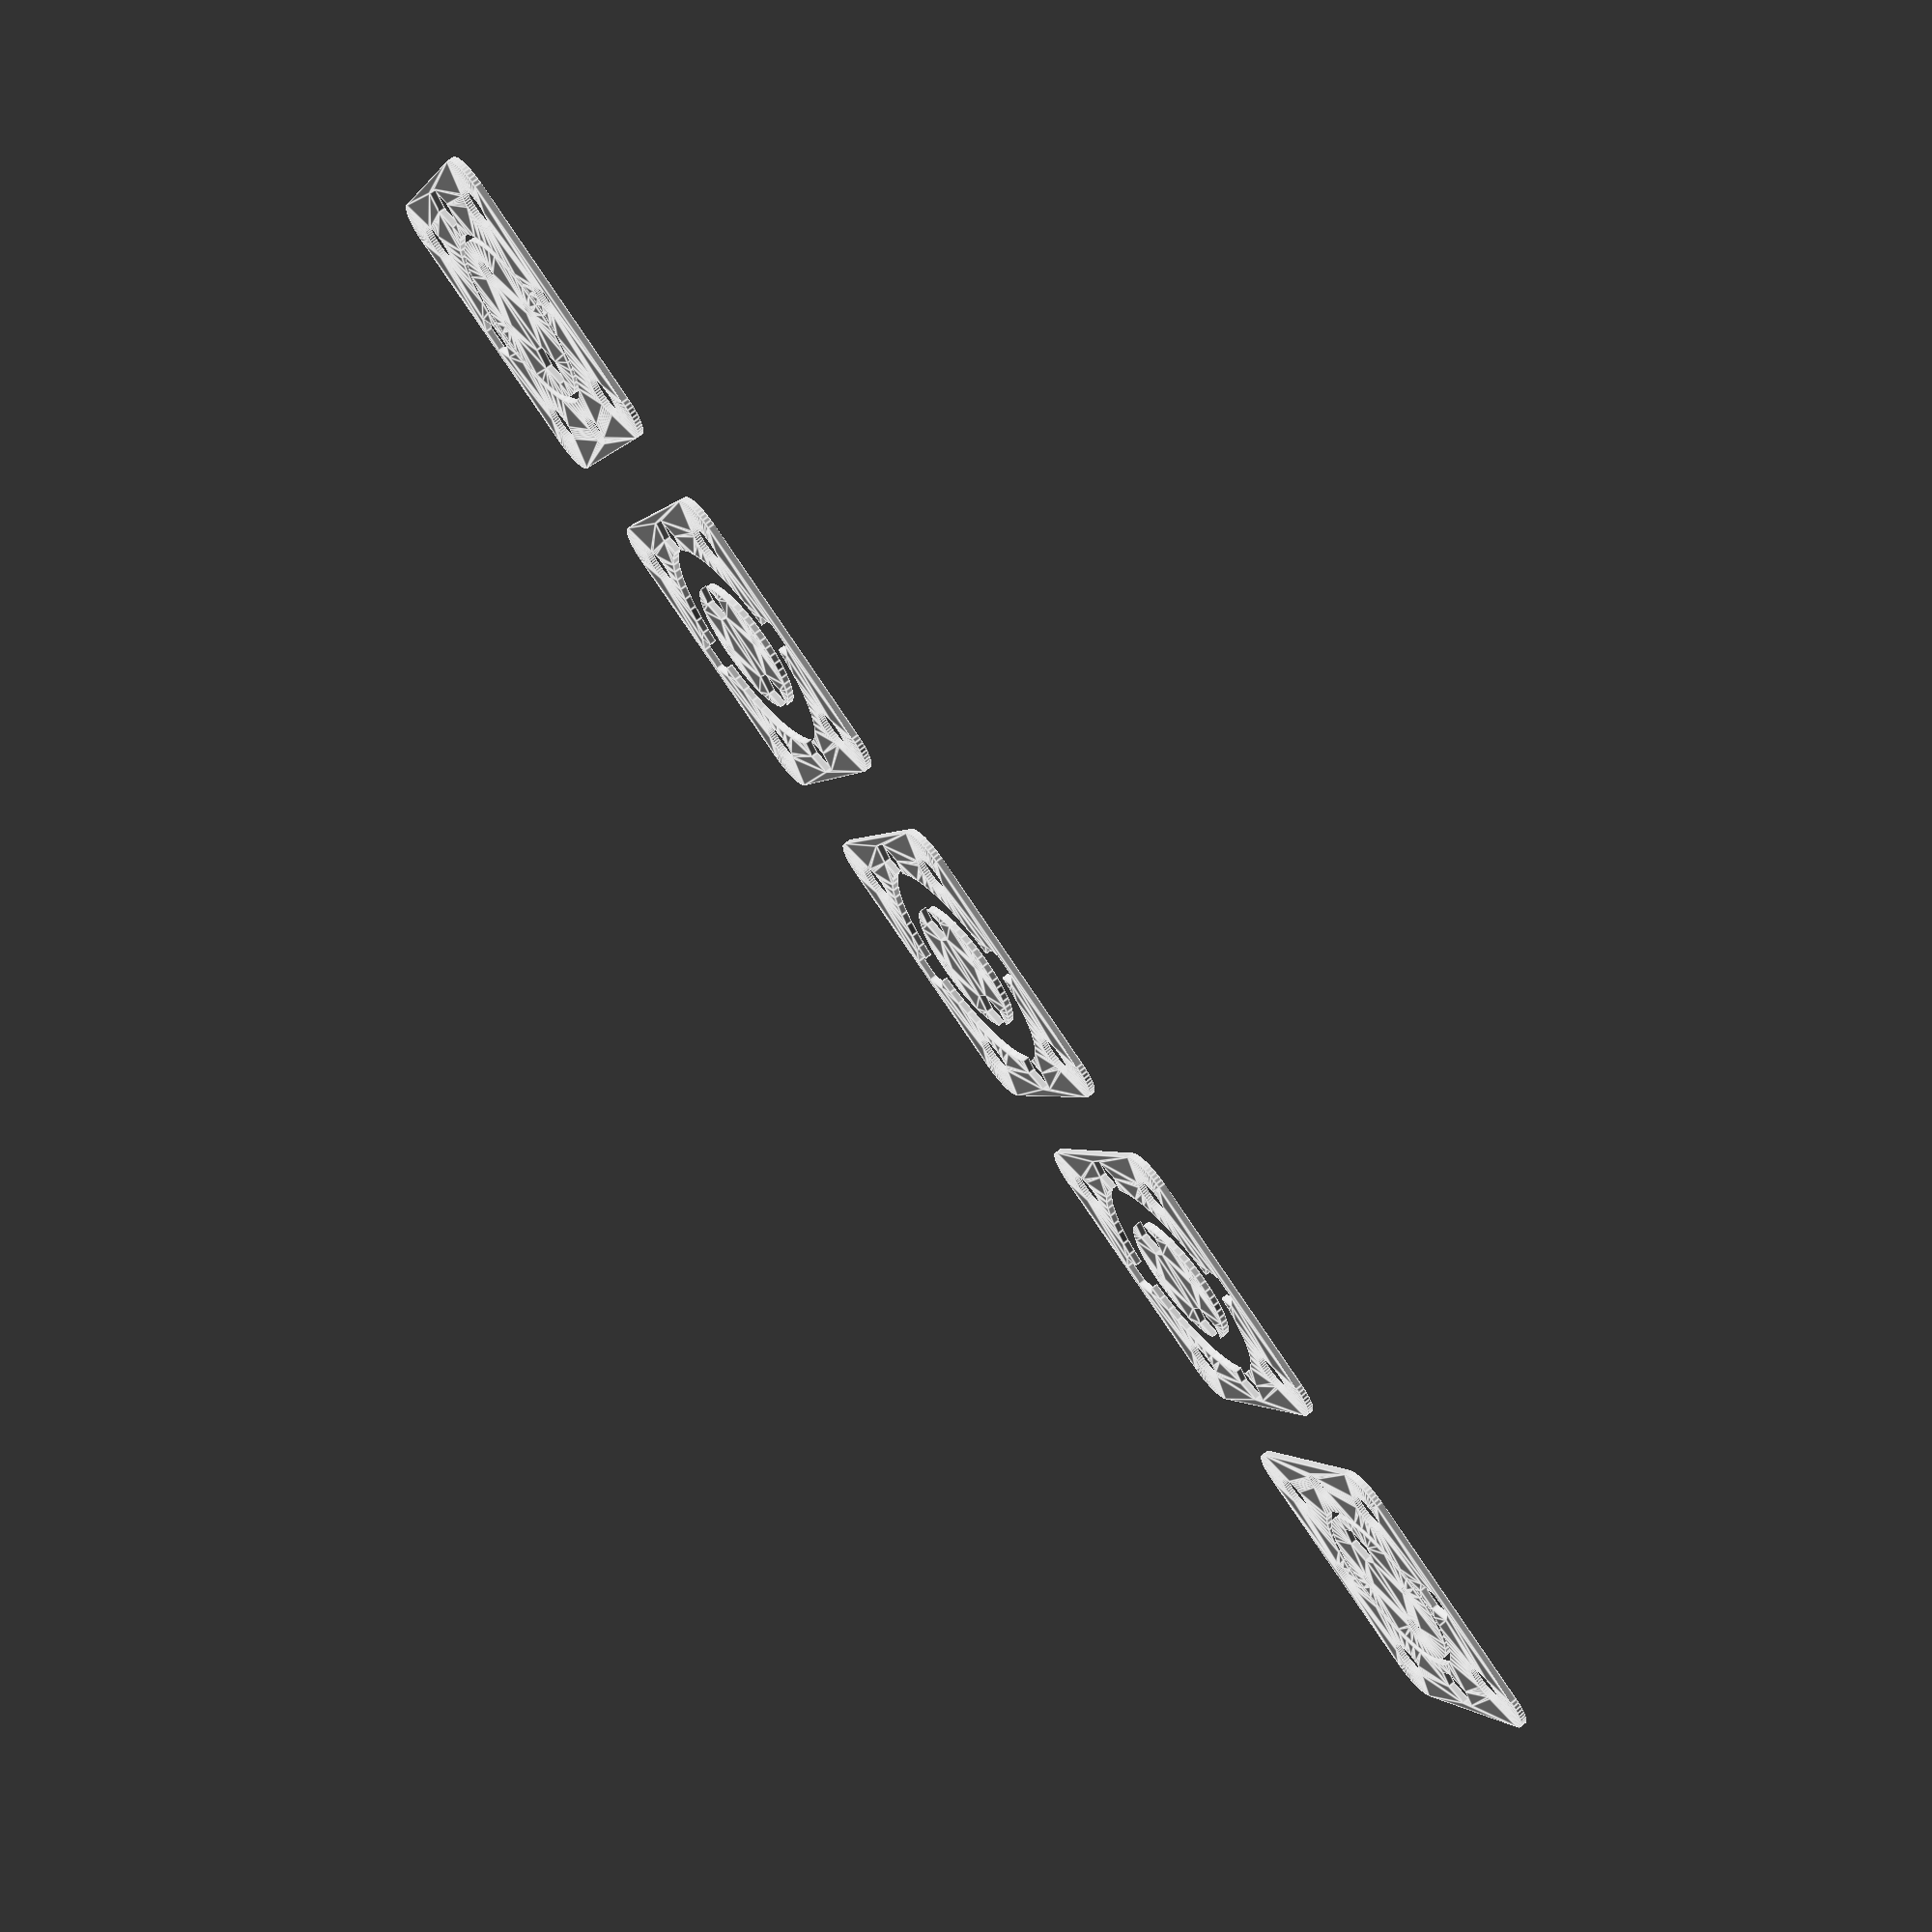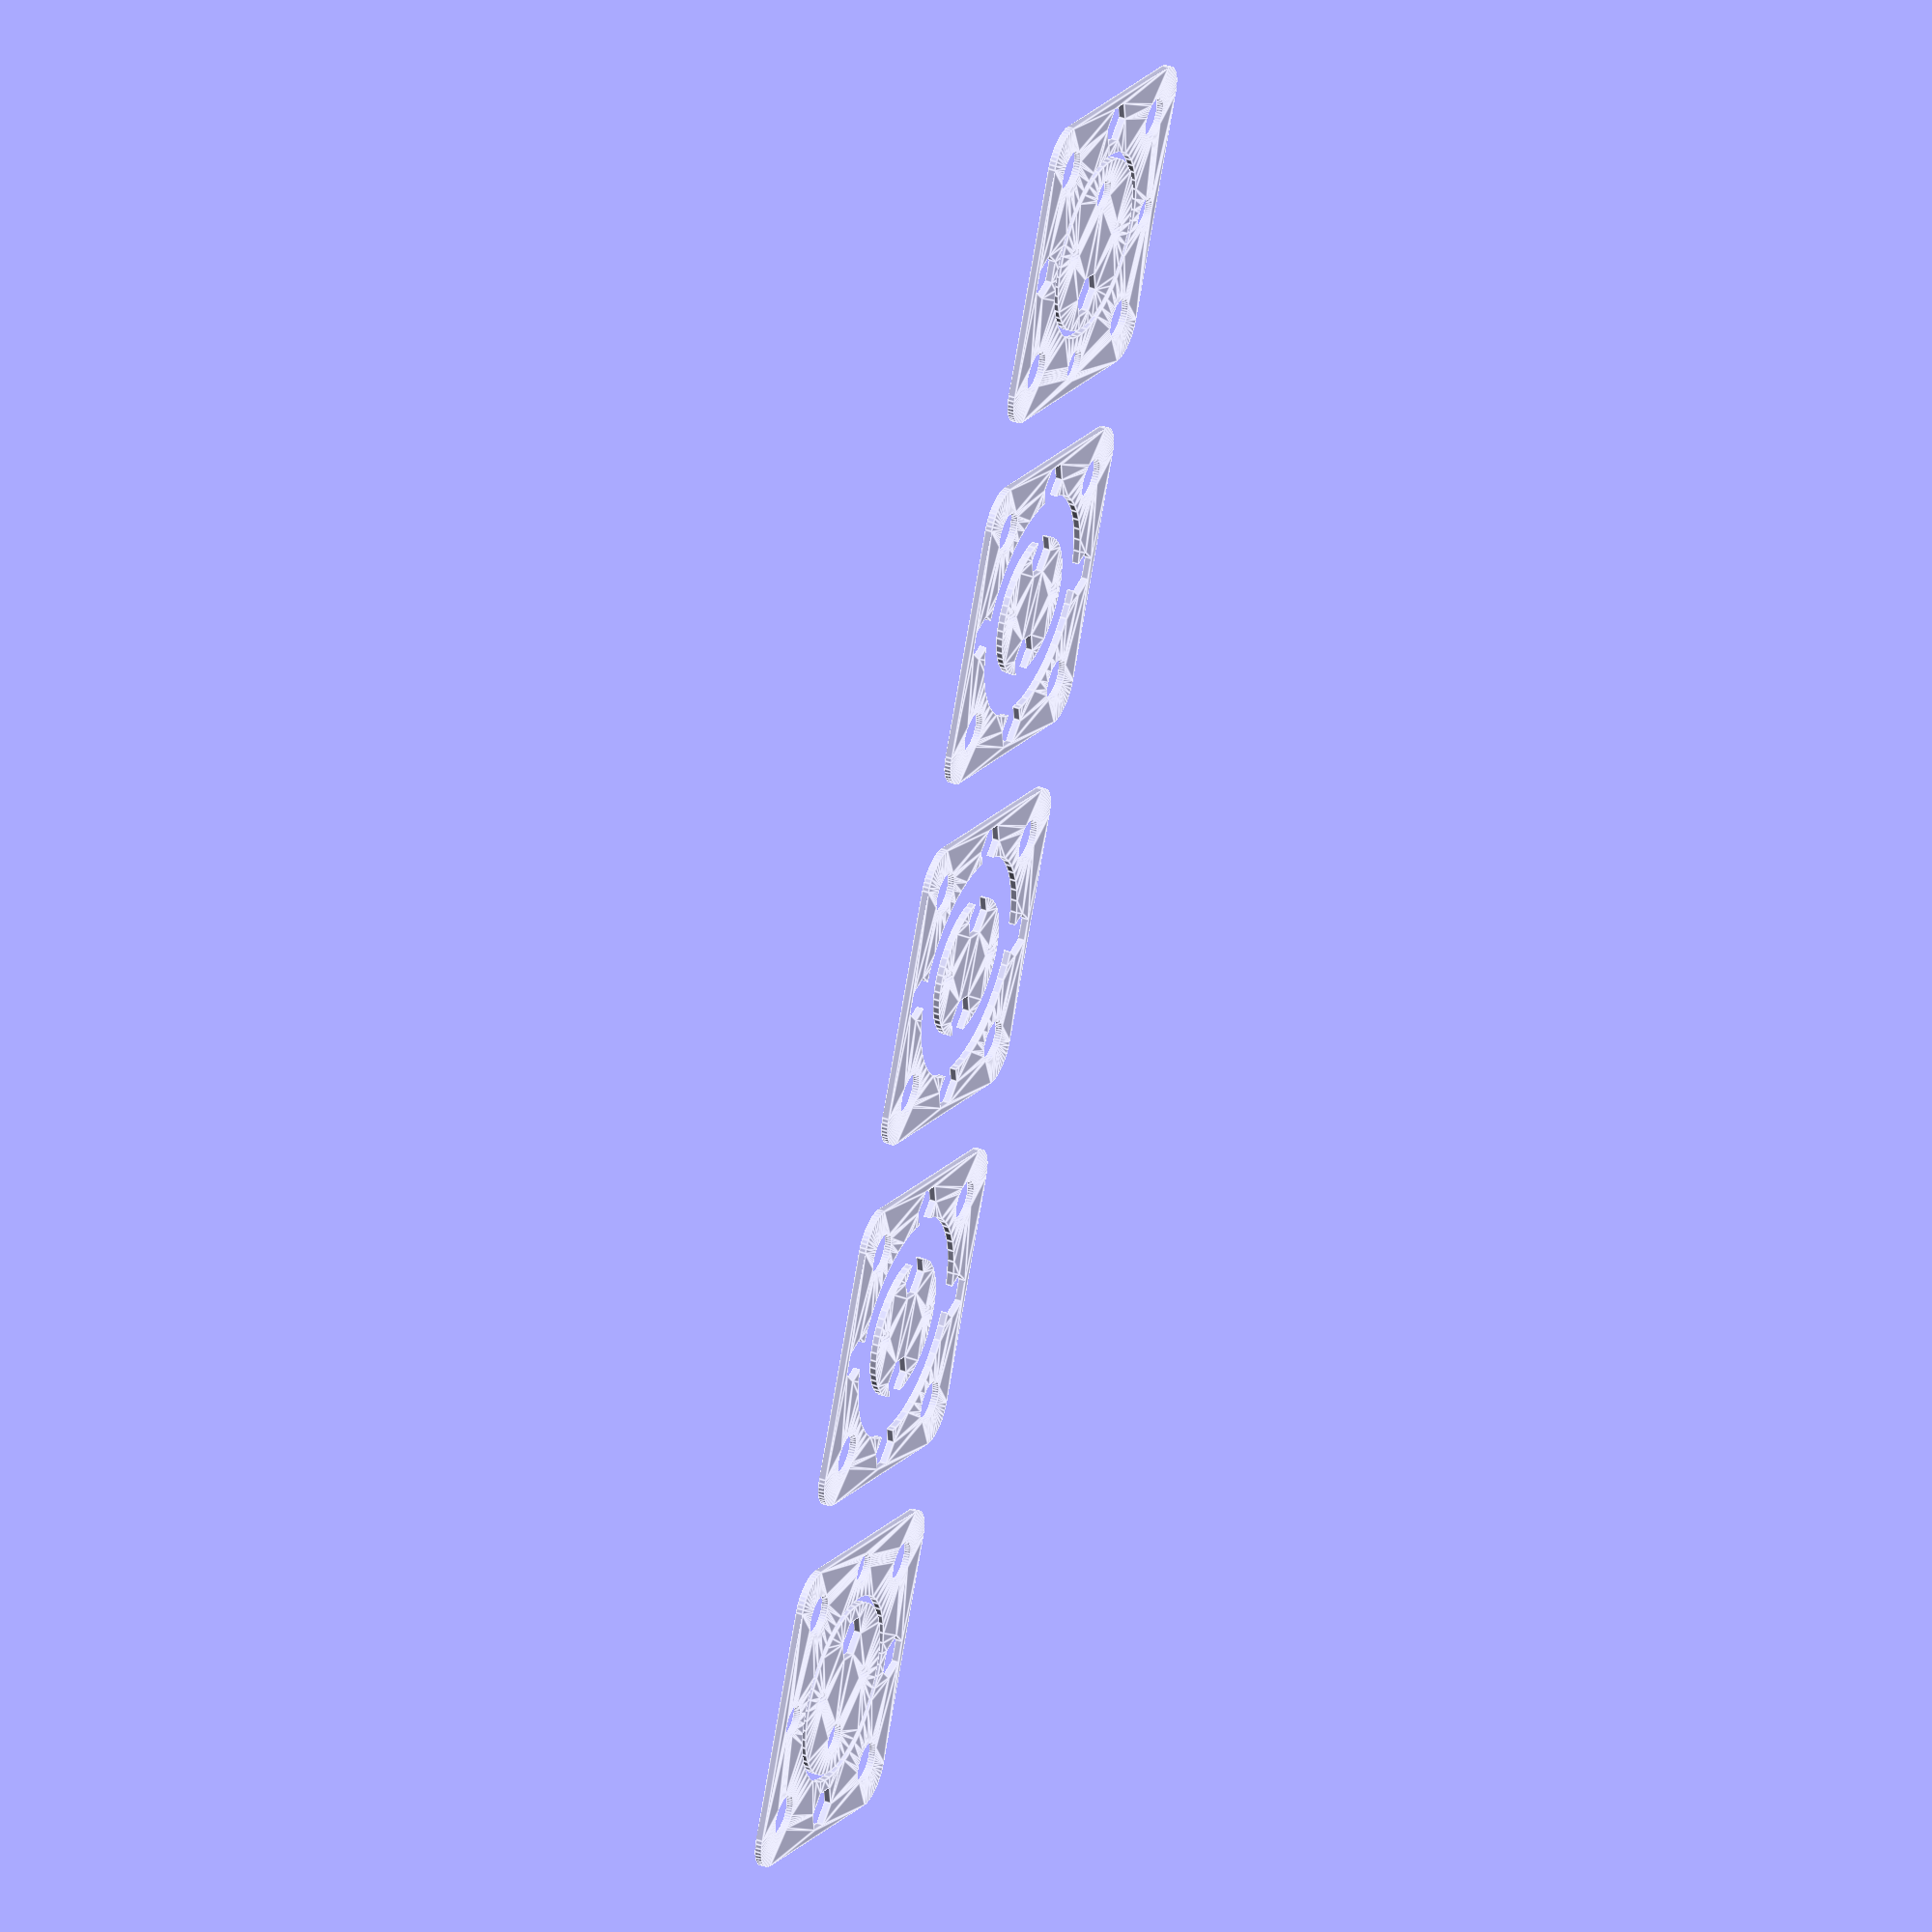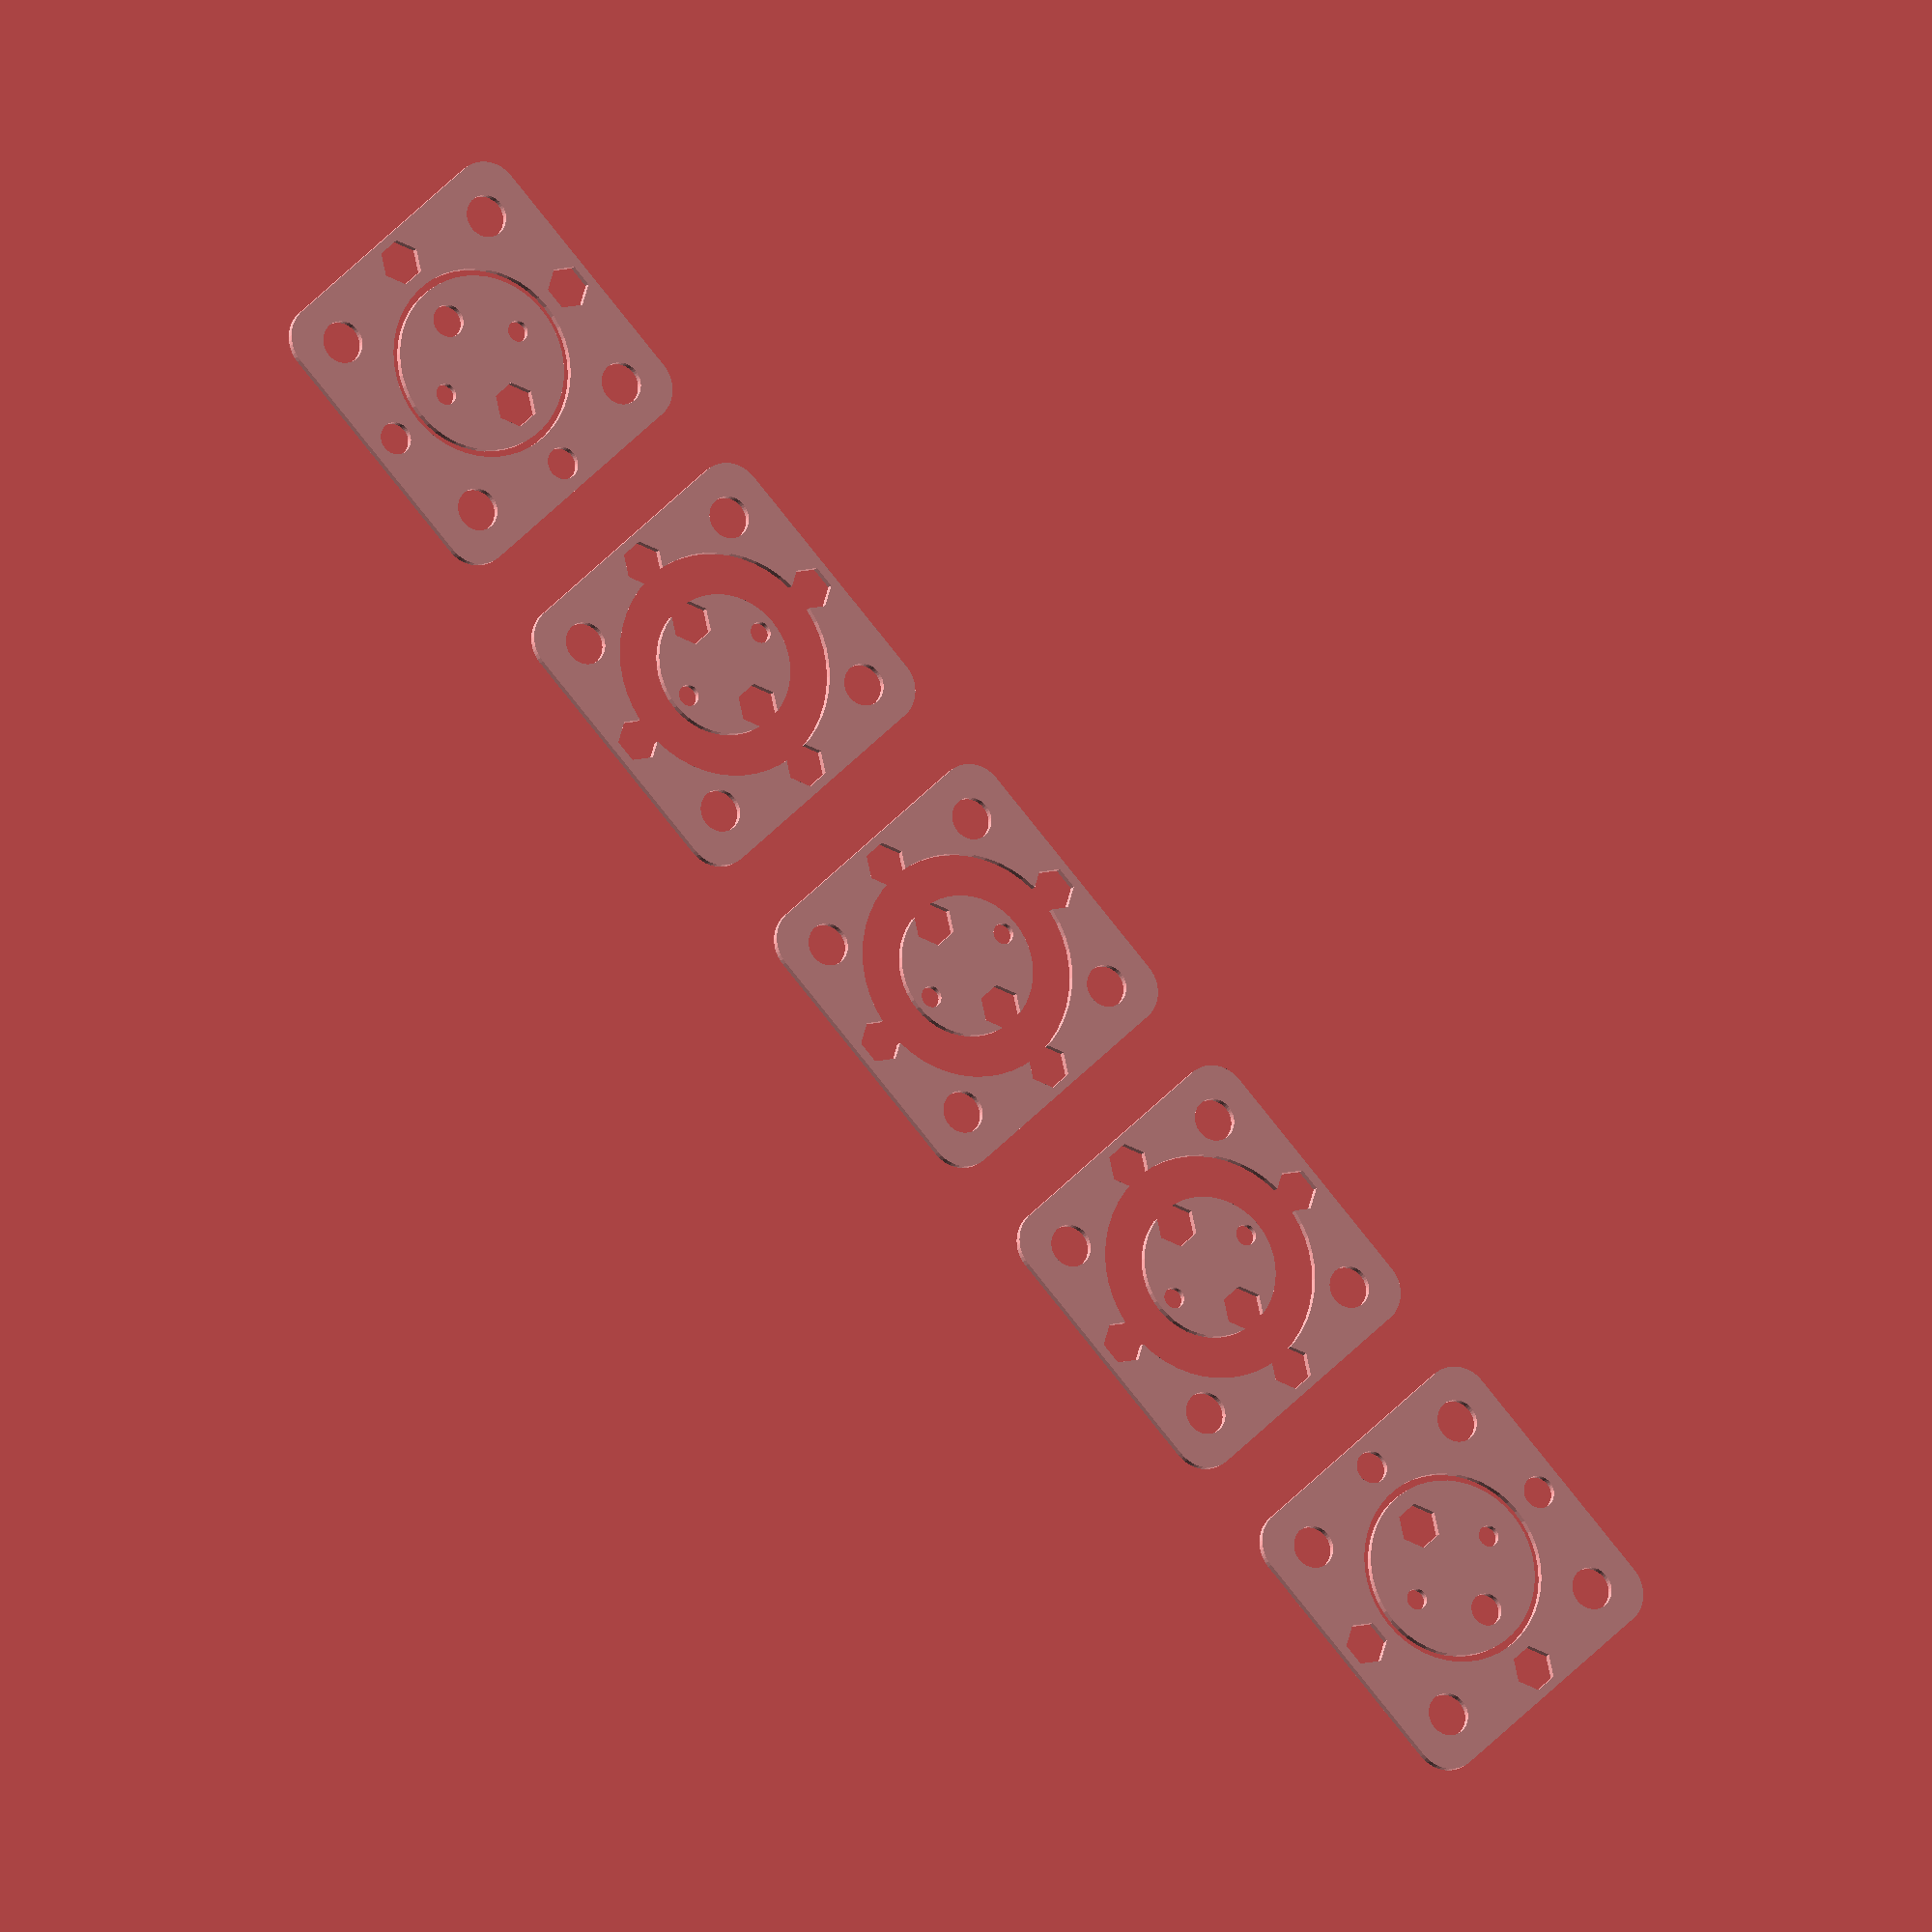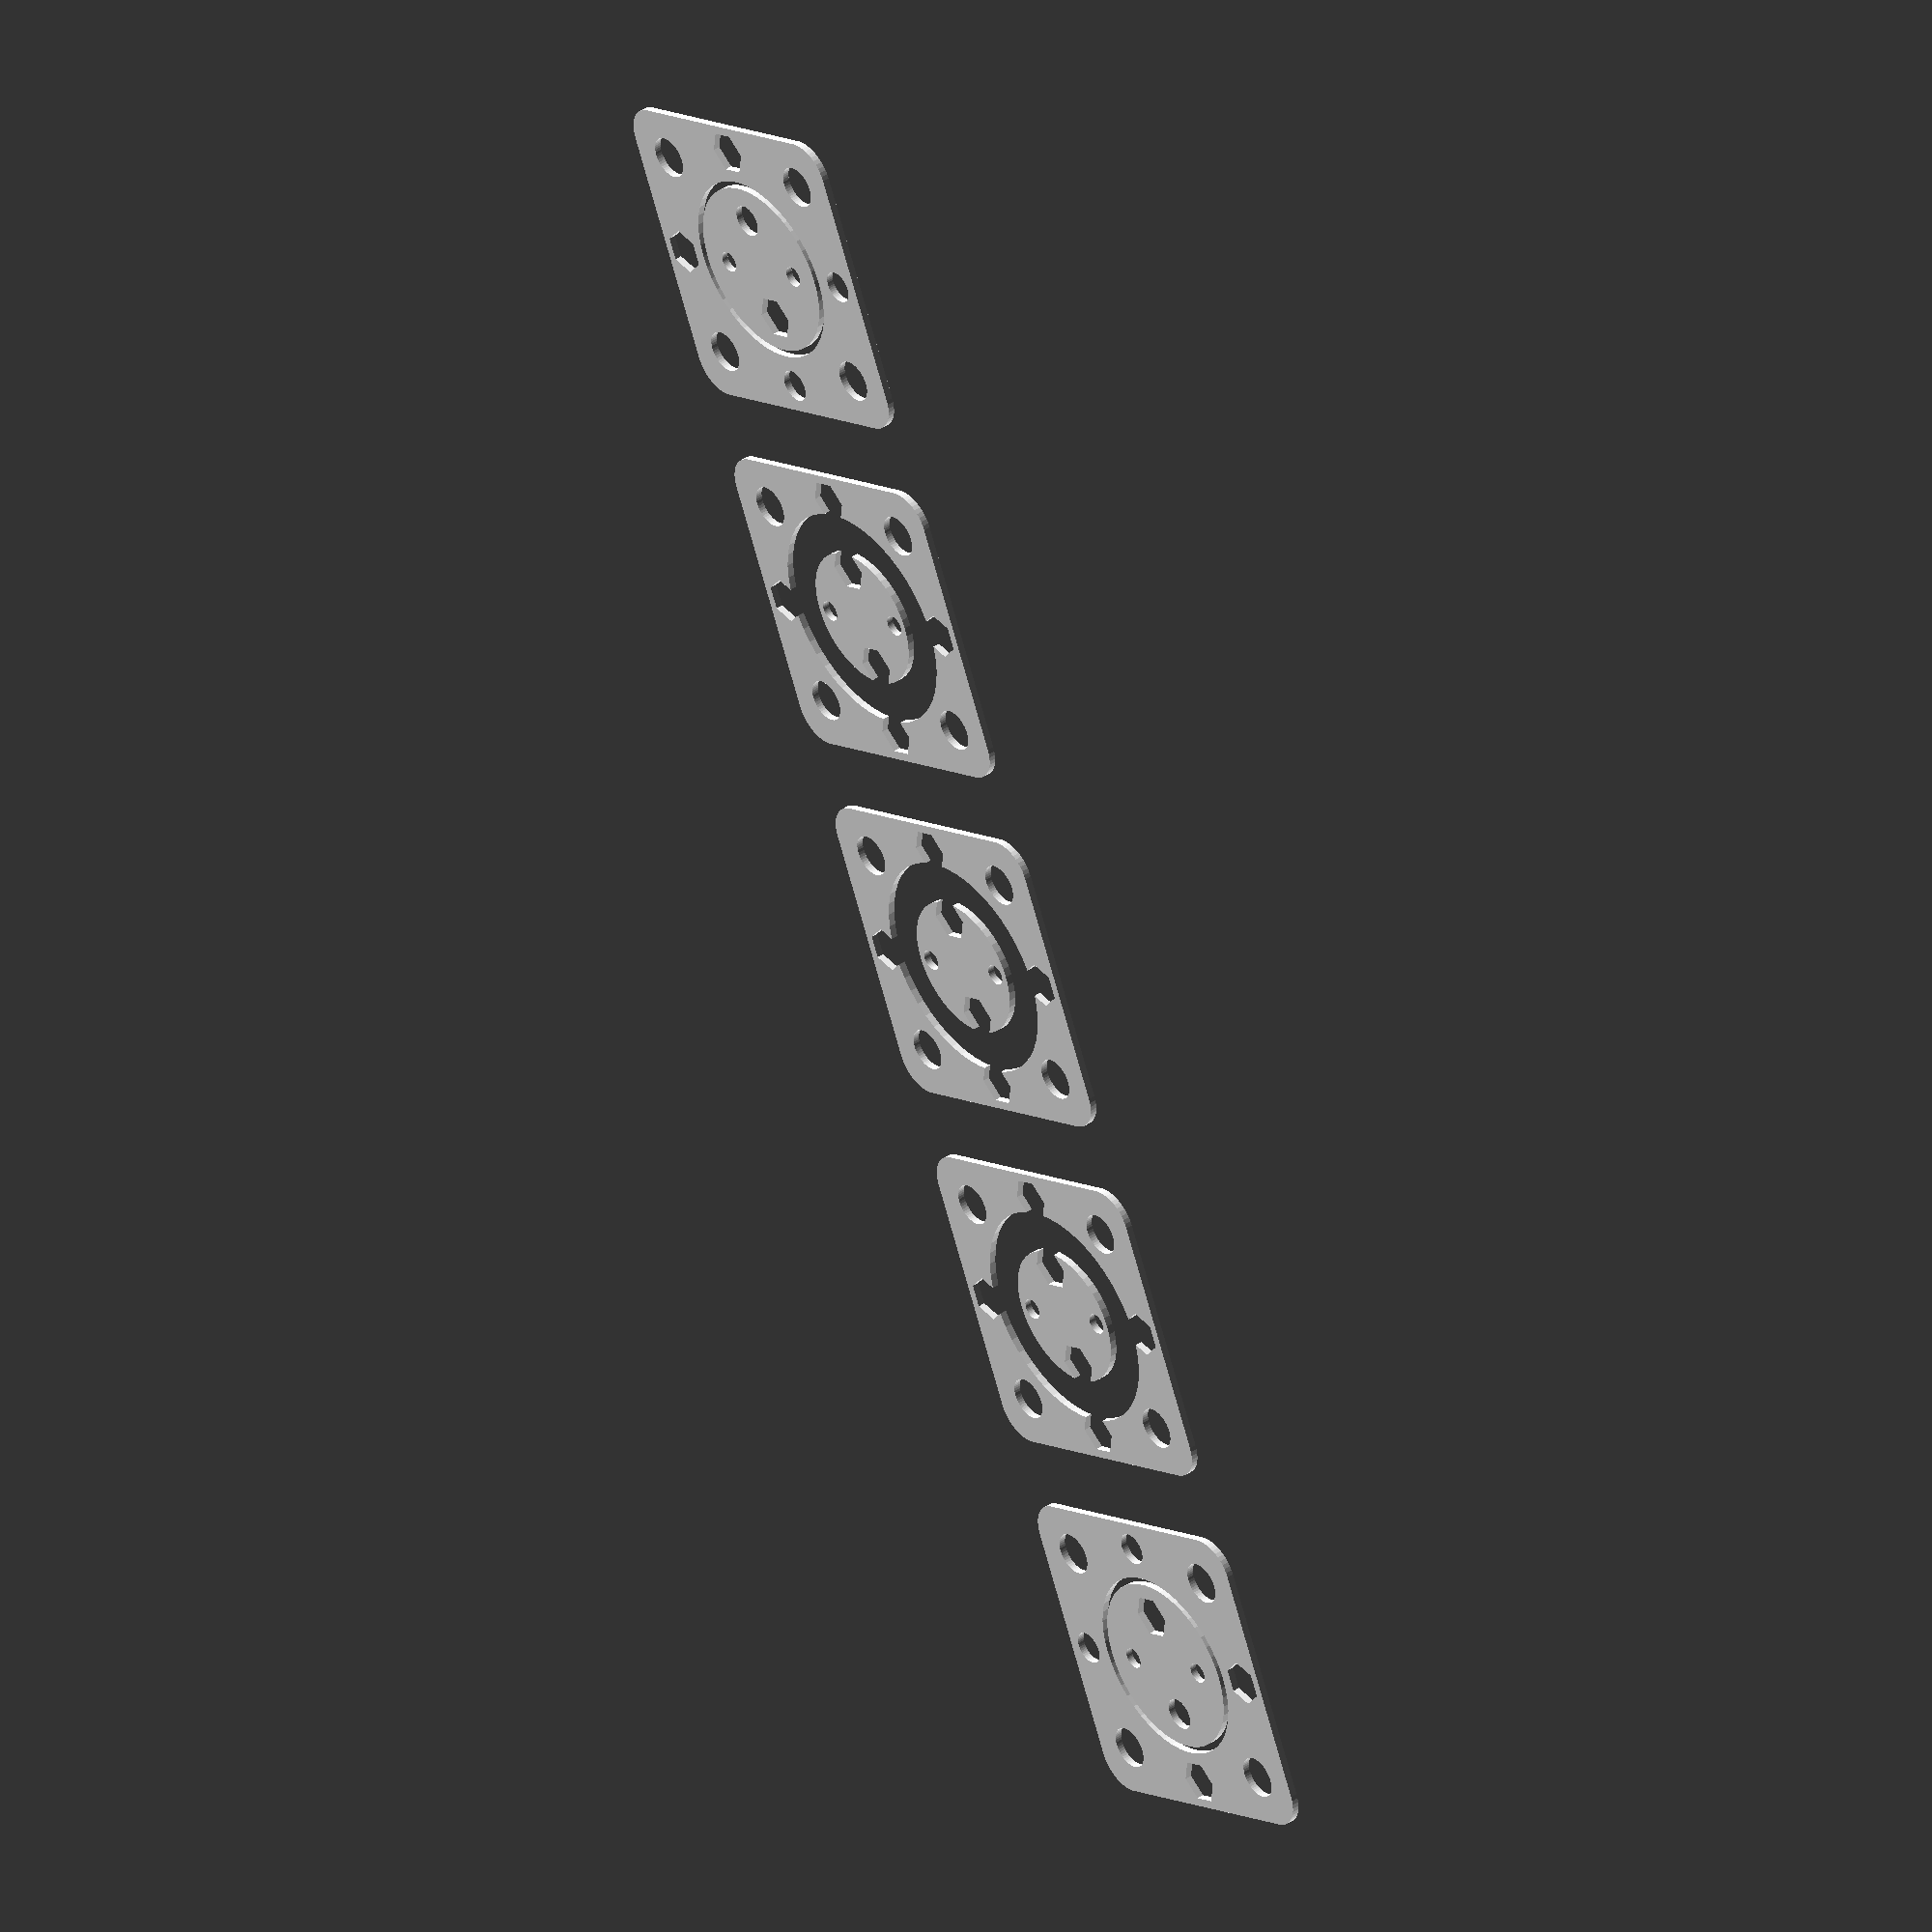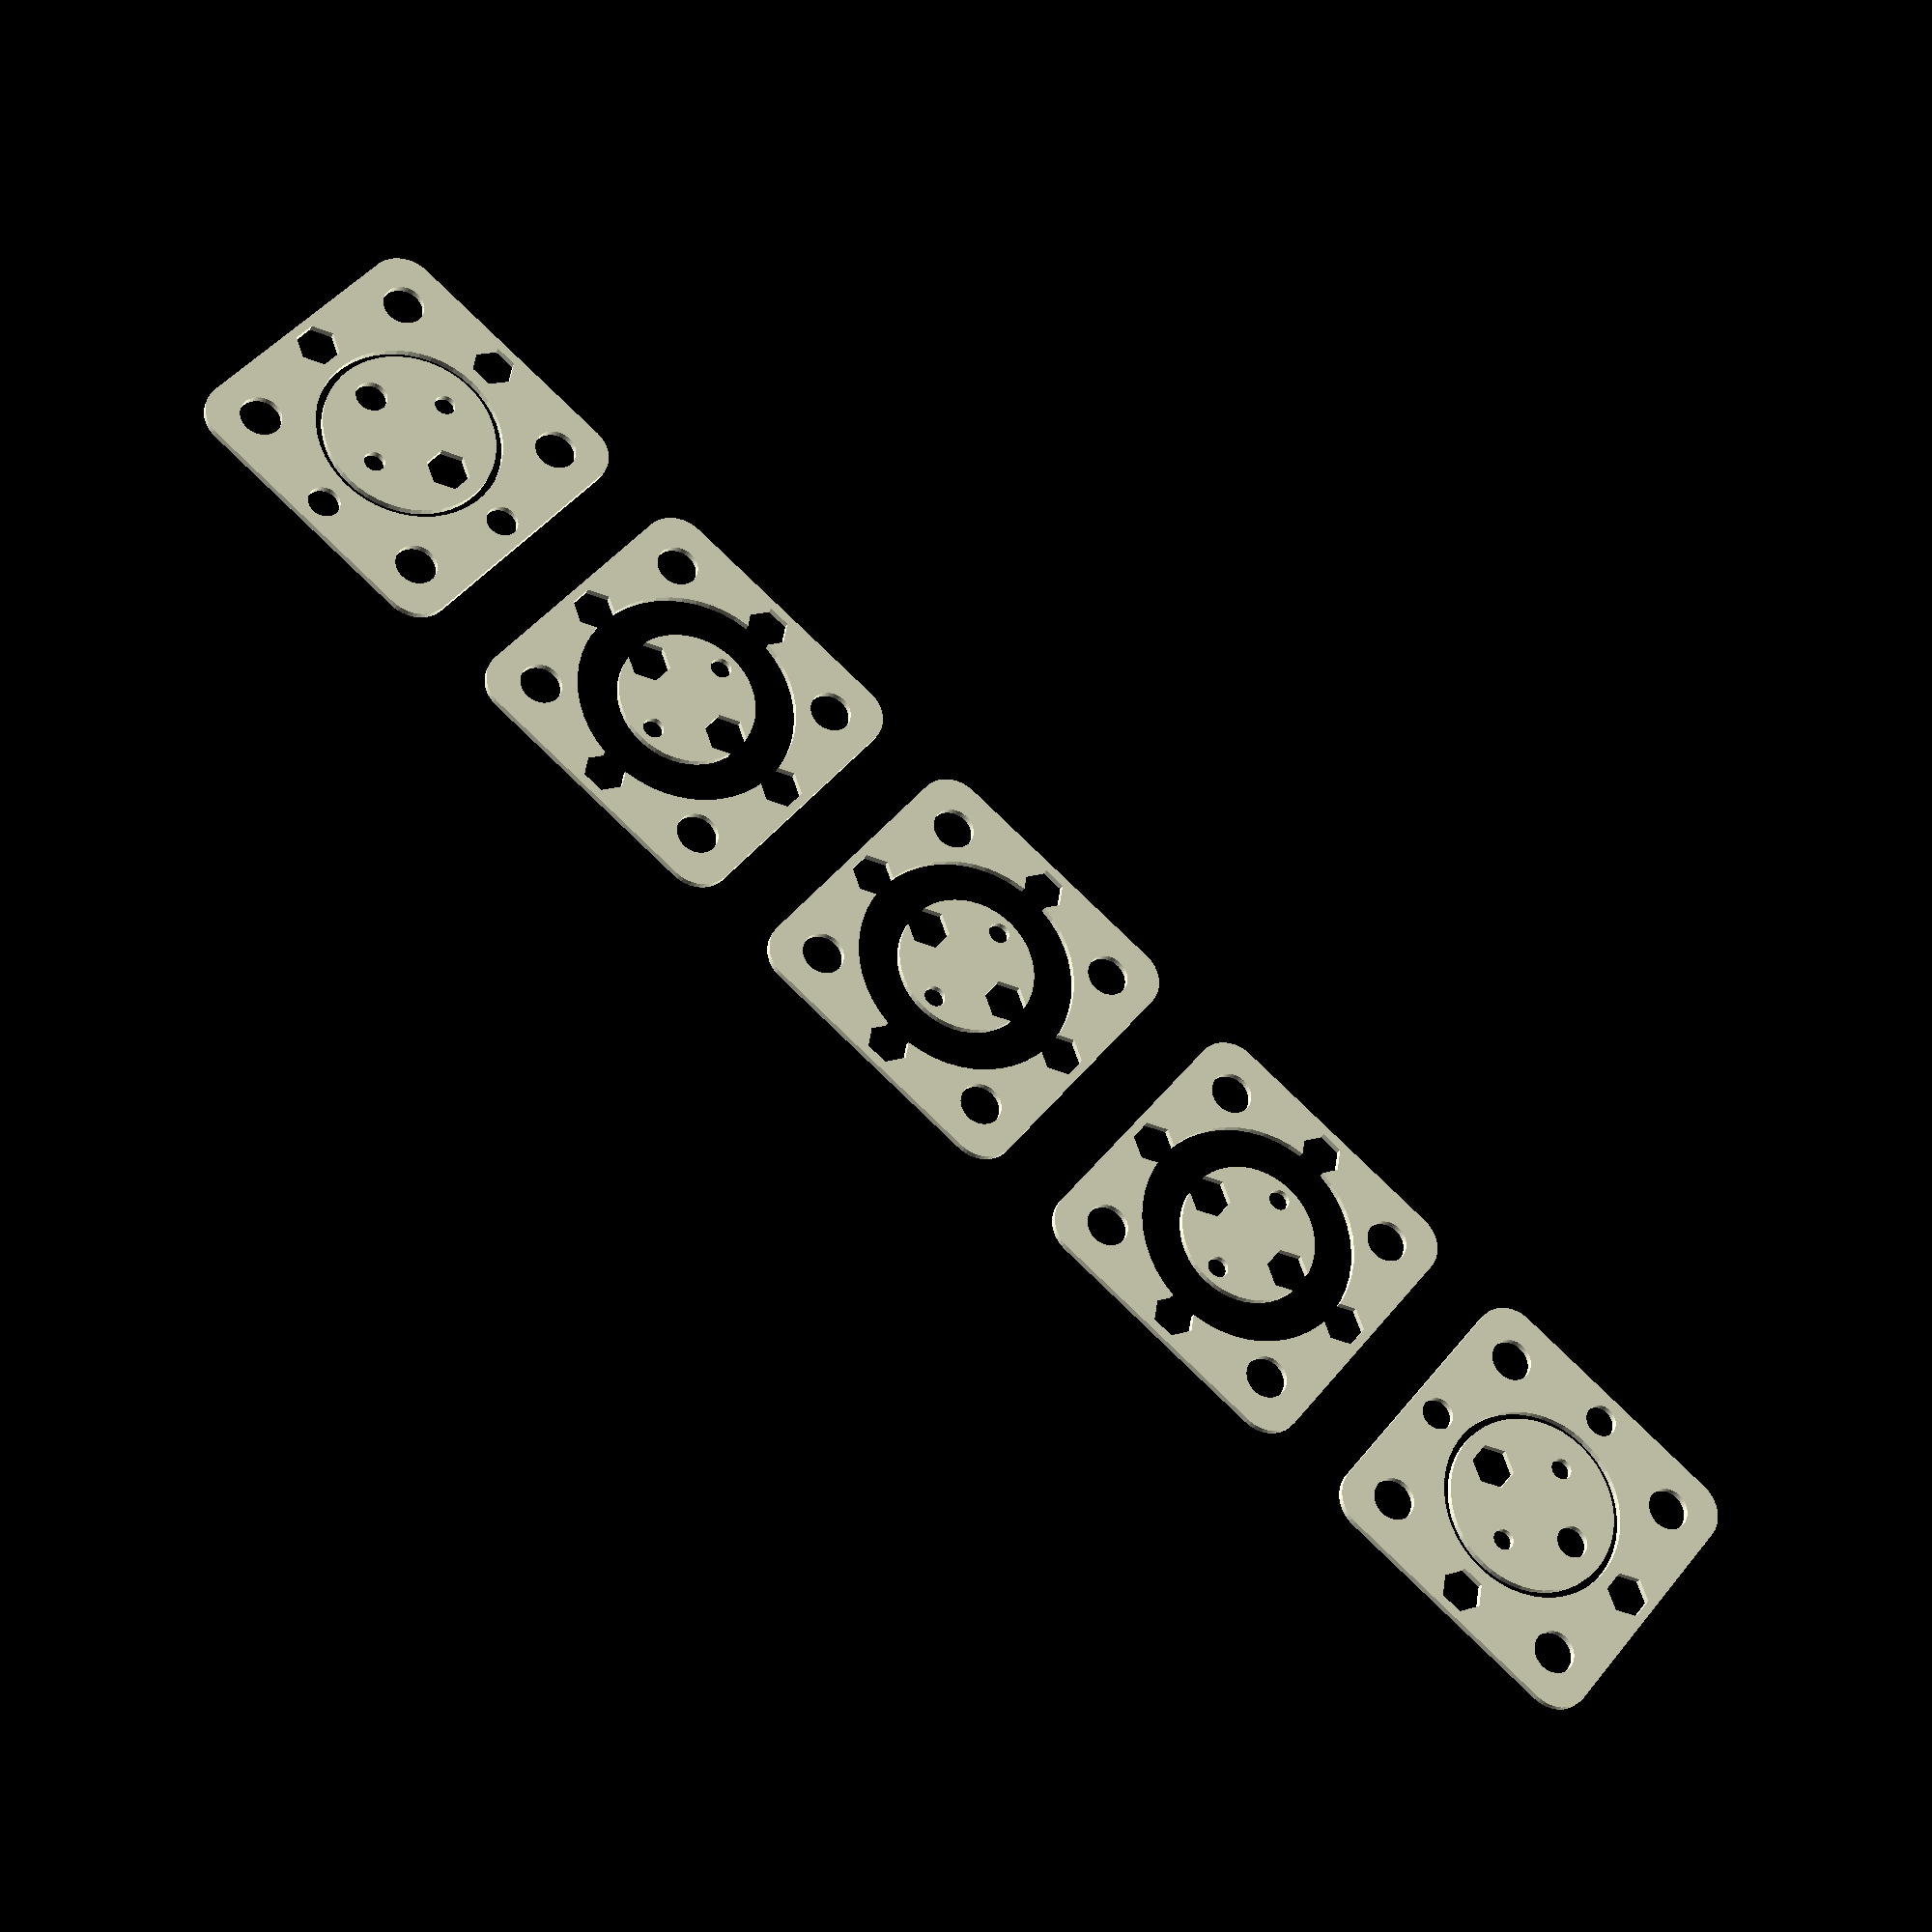
<openscad>
$fn = 50;


union() {
	translate(v = [0, 0, 0]) {
		projection() {
			intersection() {
				translate(v = [-500, -500, -6.0000000000]) {
					cube(size = [1000, 1000, 0.1000000000]);
				}
				difference() {
					union() {
						translate(v = [0, 0, -7.5000000000]) {
							rotate(a = [0, 0, 0]) {
								hull() {
									translate(v = [-17.0000000000, 17.0000000000, 0]) {
										rotate(a = [0, 0, 0]) {
											translate(v = [0, 0, 0]) {
												rotate(a = [0, 0, 0]) {
													cylinder(h = 15, r = 5);
												}
											}
										}
									}
									translate(v = [17.0000000000, 17.0000000000, 0]) {
										rotate(a = [0, 0, 0]) {
											translate(v = [0, 0, 0]) {
												rotate(a = [0, 0, 0]) {
													cylinder(h = 15, r = 5);
												}
											}
										}
									}
									translate(v = [-17.0000000000, -17.0000000000, 0]) {
										rotate(a = [0, 0, 0]) {
											translate(v = [0, 0, 0]) {
												rotate(a = [0, 0, 0]) {
													cylinder(h = 15, r = 5);
												}
											}
										}
									}
									translate(v = [17.0000000000, -17.0000000000, 0]) {
										rotate(a = [0, 0, 0]) {
											translate(v = [0, 0, 0]) {
												rotate(a = [0, 0, 0]) {
													cylinder(h = 15, r = 5);
												}
											}
										}
									}
								}
							}
						}
					}
					union() {
						translate(v = [0, 0, 0]) {
							rotate(a = [0, 0, 0]) {
								translate(v = [0, 0, -3.5000000000]) {
									union() {
										difference() {
											translate(v = [0, 0, 0]) {
												rotate(a = [0, 0, 0]) {
													cylinder(h = 7, r = 16.0000000000);
												}
											}
											translate(v = [0, 0, 0]) {
												rotate(a = [0, 0, 0]) {
													cylinder(h = 7, r = 10.0000000000);
												}
											}
										}
										difference() {
											translate(v = [0, 0, -50]) {
												rotate(a = [0, 0, 0]) {
													cylinder(h = 100, r = 13.5000000000);
												}
											}
											translate(v = [0, 0, -50]) {
												rotate(a = [0, 0, 0]) {
													cylinder(h = 100, r = 12.5000000000);
												}
											}
										}
									}
								}
							}
						}
						translate(v = [-15.0000000000, -15.0000000000, -125.0000000000]) {
							rotate(a = [0, 0, 0]) {
								cylinder(h = 250, r = 3.0000000000);
							}
						}
						translate(v = [-15.0000000000, 15.0000000000, -125.0000000000]) {
							rotate(a = [0, 0, 0]) {
								cylinder(h = 250, r = 3.0000000000);
							}
						}
						translate(v = [15.0000000000, -15.0000000000, -125.0000000000]) {
							rotate(a = [0, 0, 0]) {
								cylinder(h = 250, r = 3.0000000000);
							}
						}
						translate(v = [15.0000000000, 15.0000000000, -125.0000000000]) {
							rotate(a = [0, 0, 0]) {
								cylinder(h = 250, r = 3.0000000000);
							}
						}
						translate(v = [7.5000000000, 0, -125.0000000000]) {
							rotate(a = [0, 0, 0]) {
								cylinder(h = 250, r = 1.5000000000);
							}
						}
						translate(v = [-7.5000000000, 0, -125.0000000000]) {
							rotate(a = [0, 0, 0]) {
								cylinder(h = 250, r = 1.5000000000);
							}
						}
						translate(v = [-18.0000000000, 0.0000000000, 4.5000000000]) {
							rotate(a = [0, 0, 30.0000000000]) {
								cylinder(h = 3, r1 = 2.3000000000, r2 = 2.3000000000);
							}
						}
						translate(v = [-18.0000000000, 0.0000000000, -7.5000000000]) {
							rotate(a = [0, 0, 30.0000000000]) {
								cylinder(h = 3, r1 = 2.3000000000, r2 = 2.3000000000);
							}
						}
						translate(v = [-18.0000000000, 0.0000000000, -3.0000000000]) {
							rotate(a = [0, 0, 30.0000000000]) {
								cylinder(h = 9, r = 1.5000000000);
							}
						}
						translate(v = [-18.0000000000, 0.0000000000, -3.0000000000]) {
							rotate(a = [0, 0, 30.0000000000]) {
								translate(v = [0, 0, 0]) {
									rotate(a = [0, 0, 0]) {
										linear_extrude(height = 9) {
											polygon(points = [[3.1735000000, 0.0000000000], [1.5867500000, 2.7483316189], [-1.5867500000, 2.7483316189], [-3.1735000000, 0.0000000000], [-1.5867500000, -2.7483316189], [1.5867500000, -2.7483316189]]);
										}
									}
								}
							}
						}
						translate(v = [-18.0000000000, 0.0000000000, -7.5000000000]) {
							rotate(a = [0, 0, 30.0000000000]) {
								cylinder(h = 15, r = 1.5000000000);
							}
						}
						translate(v = [-18.0000000000, 0.0000000000, -7.5000000000]) {
							rotate(a = [0, 0, 30.0000000000]) {
								translate(v = [0, 0, 0]) {
									rotate(a = [0, 0, 0]) {
										linear_extrude(height = 2.5000000000) {
											polygon(points = [[3.1735000000, 0.0000000000], [1.5867500000, 2.7483316189], [-1.5867500000, 2.7483316189], [-3.1735000000, 0.0000000000], [-1.5867500000, -2.7483316189], [1.5867500000, -2.7483316189]]);
										}
									}
								}
							}
						}
						translate(v = [18.0000000000, 0.0000000000, -4.5000000000]) {
							rotate(a = [0, 180, 30.0000000000]) {
								cylinder(h = 3, r1 = 2.3000000000, r2 = 2.3000000000);
							}
						}
						translate(v = [18.0000000000, 0.0000000000, 7.5000000000]) {
							rotate(a = [0, 180, 30.0000000000]) {
								cylinder(h = 3, r1 = 2.3000000000, r2 = 2.3000000000);
							}
						}
						translate(v = [18.0000000000, 0.0000000000, 4.5000000000]) {
							rotate(a = [0, 180, 30.0000000000]) {
								cylinder(h = 9, r = 1.5000000000);
							}
						}
						translate(v = [18.0000000000, 0.0000000000, 4.5000000000]) {
							rotate(a = [0, 180, 30.0000000000]) {
								translate(v = [0, 0, 0]) {
									rotate(a = [0, 0, 0]) {
										linear_extrude(height = 9) {
											polygon(points = [[3.1735000000, 0.0000000000], [1.5867500000, 2.7483316189], [-1.5867500000, 2.7483316189], [-3.1735000000, 0.0000000000], [-1.5867500000, -2.7483316189], [1.5867500000, -2.7483316189]]);
										}
									}
								}
							}
						}
						translate(v = [18.0000000000, 0.0000000000, 7.5000000000]) {
							rotate(a = [0, 180, 30.0000000000]) {
								cylinder(h = 15, r = 1.5000000000);
							}
						}
						translate(v = [18.0000000000, 0.0000000000, 7.5000000000]) {
							rotate(a = [0, 180, 30.0000000000]) {
								translate(v = [0, 0, 0]) {
									rotate(a = [0, 0, 0]) {
										linear_extrude(height = 2.5000000000) {
											polygon(points = [[3.1735000000, 0.0000000000], [1.5867500000, 2.7483316189], [-1.5867500000, 2.7483316189], [-3.1735000000, 0.0000000000], [-1.5867500000, -2.7483316189], [1.5867500000, -2.7483316189]]);
										}
									}
								}
							}
						}
						translate(v = [0.0000000000, -18.0000000000, 4.5000000000]) {
							rotate(a = [0, 0, 0]) {
								cylinder(h = 3, r1 = 2.3000000000, r2 = 2.3000000000);
							}
						}
						translate(v = [0.0000000000, -18.0000000000, -7.5000000000]) {
							rotate(a = [0, 0, 0]) {
								cylinder(h = 3, r1 = 2.3000000000, r2 = 2.3000000000);
							}
						}
						translate(v = [0.0000000000, -18.0000000000, -3.0000000000]) {
							rotate(a = [0, 0, 0]) {
								cylinder(h = 9, r = 1.5000000000);
							}
						}
						translate(v = [0.0000000000, -18.0000000000, -3.0000000000]) {
							rotate(a = [0, 0, 0]) {
								translate(v = [0, 0, 0]) {
									rotate(a = [0, 0, 0]) {
										linear_extrude(height = 9) {
											polygon(points = [[3.1735000000, 0.0000000000], [1.5867500000, 2.7483316189], [-1.5867500000, 2.7483316189], [-3.1735000000, 0.0000000000], [-1.5867500000, -2.7483316189], [1.5867500000, -2.7483316189]]);
										}
									}
								}
							}
						}
						translate(v = [0.0000000000, -18.0000000000, -7.5000000000]) {
							rotate(a = [0, 0, 0]) {
								cylinder(h = 15, r = 1.5000000000);
							}
						}
						translate(v = [0.0000000000, -18.0000000000, -7.5000000000]) {
							rotate(a = [0, 0, 0]) {
								translate(v = [0, 0, 0]) {
									rotate(a = [0, 0, 0]) {
										linear_extrude(height = 2.5000000000) {
											polygon(points = [[3.1735000000, 0.0000000000], [1.5867500000, 2.7483316189], [-1.5867500000, 2.7483316189], [-3.1735000000, 0.0000000000], [-1.5867500000, -2.7483316189], [1.5867500000, -2.7483316189]]);
										}
									}
								}
							}
						}
						translate(v = [0.0000000000, 18.0000000000, -4.5000000000]) {
							rotate(a = [0, 180, 0]) {
								cylinder(h = 3, r1 = 2.3000000000, r2 = 2.3000000000);
							}
						}
						translate(v = [0.0000000000, 18.0000000000, 7.5000000000]) {
							rotate(a = [0, 180, 0]) {
								cylinder(h = 3, r1 = 2.3000000000, r2 = 2.3000000000);
							}
						}
						translate(v = [0.0000000000, 18.0000000000, 4.5000000000]) {
							rotate(a = [0, 180, 0]) {
								cylinder(h = 9, r = 1.5000000000);
							}
						}
						translate(v = [0.0000000000, 18.0000000000, 4.5000000000]) {
							rotate(a = [0, 180, 0]) {
								translate(v = [0, 0, 0]) {
									rotate(a = [0, 0, 0]) {
										linear_extrude(height = 9) {
											polygon(points = [[3.1735000000, 0.0000000000], [1.5867500000, 2.7483316189], [-1.5867500000, 2.7483316189], [-3.1735000000, 0.0000000000], [-1.5867500000, -2.7483316189], [1.5867500000, -2.7483316189]]);
										}
									}
								}
							}
						}
						translate(v = [0.0000000000, 18.0000000000, 7.5000000000]) {
							rotate(a = [0, 180, 0]) {
								cylinder(h = 15, r = 1.5000000000);
							}
						}
						translate(v = [0.0000000000, 18.0000000000, 7.5000000000]) {
							rotate(a = [0, 180, 0]) {
								translate(v = [0, 0, 0]) {
									rotate(a = [0, 0, 0]) {
										linear_extrude(height = 2.5000000000) {
											polygon(points = [[3.1735000000, 0.0000000000], [1.5867500000, 2.7483316189], [-1.5867500000, 2.7483316189], [-3.1735000000, 0.0000000000], [-1.5867500000, -2.7483316189], [1.5867500000, -2.7483316189]]);
										}
									}
								}
							}
						}
						translate(v = [0, 7.5000000000, 4.5000000000]) {
							rotate(a = [0, 0, 0]) {
								cylinder(h = 3, r1 = 2.3000000000, r2 = 2.3000000000);
							}
						}
						translate(v = [0, 7.5000000000, -7.5000000000]) {
							rotate(a = [0, 0, 0]) {
								cylinder(h = 3, r1 = 2.3000000000, r2 = 2.3000000000);
							}
						}
						translate(v = [0, 7.5000000000, -3.0000000000]) {
							rotate(a = [0, 0, 0]) {
								cylinder(h = 9, r = 1.5000000000);
							}
						}
						translate(v = [0, 7.5000000000, -3.0000000000]) {
							rotate(a = [0, 0, 0]) {
								translate(v = [0, 0, 0]) {
									rotate(a = [0, 0, 0]) {
										linear_extrude(height = 9) {
											polygon(points = [[3.1735000000, 0.0000000000], [1.5867500000, 2.7483316189], [-1.5867500000, 2.7483316189], [-3.1735000000, 0.0000000000], [-1.5867500000, -2.7483316189], [1.5867500000, -2.7483316189]]);
										}
									}
								}
							}
						}
						translate(v = [0, 7.5000000000, -7.5000000000]) {
							rotate(a = [0, 0, 0]) {
								cylinder(h = 15, r = 1.5000000000);
							}
						}
						translate(v = [0, 7.5000000000, -7.5000000000]) {
							rotate(a = [0, 0, 0]) {
								translate(v = [0, 0, 0]) {
									rotate(a = [0, 0, 0]) {
										linear_extrude(height = 2.5000000000) {
											polygon(points = [[3.1735000000, 0.0000000000], [1.5867500000, 2.7483316189], [-1.5867500000, 2.7483316189], [-3.1735000000, 0.0000000000], [-1.5867500000, -2.7483316189], [1.5867500000, -2.7483316189]]);
										}
									}
								}
							}
						}
						translate(v = [0, -7.5000000000, -4.5000000000]) {
							rotate(a = [0, 180, 0]) {
								cylinder(h = 3, r1 = 2.3000000000, r2 = 2.3000000000);
							}
						}
						translate(v = [0, -7.5000000000, 7.5000000000]) {
							rotate(a = [0, 180, 0]) {
								cylinder(h = 3, r1 = 2.3000000000, r2 = 2.3000000000);
							}
						}
						translate(v = [0, -7.5000000000, 4.5000000000]) {
							rotate(a = [0, 180, 0]) {
								cylinder(h = 9, r = 1.5000000000);
							}
						}
						translate(v = [0, -7.5000000000, 4.5000000000]) {
							rotate(a = [0, 180, 0]) {
								translate(v = [0, 0, 0]) {
									rotate(a = [0, 0, 0]) {
										linear_extrude(height = 9) {
											polygon(points = [[3.1735000000, 0.0000000000], [1.5867500000, 2.7483316189], [-1.5867500000, 2.7483316189], [-3.1735000000, 0.0000000000], [-1.5867500000, -2.7483316189], [1.5867500000, -2.7483316189]]);
										}
									}
								}
							}
						}
						translate(v = [0, -7.5000000000, 7.5000000000]) {
							rotate(a = [0, 180, 0]) {
								cylinder(h = 15, r = 1.5000000000);
							}
						}
						translate(v = [0, -7.5000000000, 7.5000000000]) {
							rotate(a = [0, 180, 0]) {
								translate(v = [0, 0, 0]) {
									rotate(a = [0, 0, 0]) {
										linear_extrude(height = 2.5000000000) {
											polygon(points = [[3.1735000000, 0.0000000000], [1.5867500000, 2.7483316189], [-1.5867500000, 2.7483316189], [-3.1735000000, 0.0000000000], [-1.5867500000, -2.7483316189], [1.5867500000, -2.7483316189]]);
										}
									}
								}
							}
						}
					}
				}
			}
		}
	}
	translate(v = [0, 54, 0]) {
		projection() {
			intersection() {
				translate(v = [-500, -500, -3.0000000000]) {
					cube(size = [1000, 1000, 0.1000000000]);
				}
				difference() {
					union() {
						translate(v = [0, 0, -7.5000000000]) {
							rotate(a = [0, 0, 0]) {
								hull() {
									translate(v = [-17.0000000000, 17.0000000000, 0]) {
										rotate(a = [0, 0, 0]) {
											translate(v = [0, 0, 0]) {
												rotate(a = [0, 0, 0]) {
													cylinder(h = 15, r = 5);
												}
											}
										}
									}
									translate(v = [17.0000000000, 17.0000000000, 0]) {
										rotate(a = [0, 0, 0]) {
											translate(v = [0, 0, 0]) {
												rotate(a = [0, 0, 0]) {
													cylinder(h = 15, r = 5);
												}
											}
										}
									}
									translate(v = [-17.0000000000, -17.0000000000, 0]) {
										rotate(a = [0, 0, 0]) {
											translate(v = [0, 0, 0]) {
												rotate(a = [0, 0, 0]) {
													cylinder(h = 15, r = 5);
												}
											}
										}
									}
									translate(v = [17.0000000000, -17.0000000000, 0]) {
										rotate(a = [0, 0, 0]) {
											translate(v = [0, 0, 0]) {
												rotate(a = [0, 0, 0]) {
													cylinder(h = 15, r = 5);
												}
											}
										}
									}
								}
							}
						}
					}
					union() {
						translate(v = [0, 0, 0]) {
							rotate(a = [0, 0, 0]) {
								translate(v = [0, 0, -3.5000000000]) {
									union() {
										difference() {
											translate(v = [0, 0, 0]) {
												rotate(a = [0, 0, 0]) {
													cylinder(h = 7, r = 16.0000000000);
												}
											}
											translate(v = [0, 0, 0]) {
												rotate(a = [0, 0, 0]) {
													cylinder(h = 7, r = 10.0000000000);
												}
											}
										}
										difference() {
											translate(v = [0, 0, -50]) {
												rotate(a = [0, 0, 0]) {
													cylinder(h = 100, r = 13.5000000000);
												}
											}
											translate(v = [0, 0, -50]) {
												rotate(a = [0, 0, 0]) {
													cylinder(h = 100, r = 12.5000000000);
												}
											}
										}
									}
								}
							}
						}
						translate(v = [-15.0000000000, -15.0000000000, -125.0000000000]) {
							rotate(a = [0, 0, 0]) {
								cylinder(h = 250, r = 3.0000000000);
							}
						}
						translate(v = [-15.0000000000, 15.0000000000, -125.0000000000]) {
							rotate(a = [0, 0, 0]) {
								cylinder(h = 250, r = 3.0000000000);
							}
						}
						translate(v = [15.0000000000, -15.0000000000, -125.0000000000]) {
							rotate(a = [0, 0, 0]) {
								cylinder(h = 250, r = 3.0000000000);
							}
						}
						translate(v = [15.0000000000, 15.0000000000, -125.0000000000]) {
							rotate(a = [0, 0, 0]) {
								cylinder(h = 250, r = 3.0000000000);
							}
						}
						translate(v = [7.5000000000, 0, -125.0000000000]) {
							rotate(a = [0, 0, 0]) {
								cylinder(h = 250, r = 1.5000000000);
							}
						}
						translate(v = [-7.5000000000, 0, -125.0000000000]) {
							rotate(a = [0, 0, 0]) {
								cylinder(h = 250, r = 1.5000000000);
							}
						}
						translate(v = [-18.0000000000, 0.0000000000, 4.5000000000]) {
							rotate(a = [0, 0, 30.0000000000]) {
								cylinder(h = 3, r1 = 2.3000000000, r2 = 2.3000000000);
							}
						}
						translate(v = [-18.0000000000, 0.0000000000, -7.5000000000]) {
							rotate(a = [0, 0, 30.0000000000]) {
								cylinder(h = 3, r1 = 2.3000000000, r2 = 2.3000000000);
							}
						}
						translate(v = [-18.0000000000, 0.0000000000, -3.0000000000]) {
							rotate(a = [0, 0, 30.0000000000]) {
								cylinder(h = 9, r = 1.5000000000);
							}
						}
						translate(v = [-18.0000000000, 0.0000000000, -3.0000000000]) {
							rotate(a = [0, 0, 30.0000000000]) {
								translate(v = [0, 0, 0]) {
									rotate(a = [0, 0, 0]) {
										linear_extrude(height = 9) {
											polygon(points = [[3.1735000000, 0.0000000000], [1.5867500000, 2.7483316189], [-1.5867500000, 2.7483316189], [-3.1735000000, 0.0000000000], [-1.5867500000, -2.7483316189], [1.5867500000, -2.7483316189]]);
										}
									}
								}
							}
						}
						translate(v = [-18.0000000000, 0.0000000000, -7.5000000000]) {
							rotate(a = [0, 0, 30.0000000000]) {
								cylinder(h = 15, r = 1.5000000000);
							}
						}
						translate(v = [-18.0000000000, 0.0000000000, -7.5000000000]) {
							rotate(a = [0, 0, 30.0000000000]) {
								translate(v = [0, 0, 0]) {
									rotate(a = [0, 0, 0]) {
										linear_extrude(height = 2.5000000000) {
											polygon(points = [[3.1735000000, 0.0000000000], [1.5867500000, 2.7483316189], [-1.5867500000, 2.7483316189], [-3.1735000000, 0.0000000000], [-1.5867500000, -2.7483316189], [1.5867500000, -2.7483316189]]);
										}
									}
								}
							}
						}
						translate(v = [18.0000000000, 0.0000000000, -4.5000000000]) {
							rotate(a = [0, 180, 30.0000000000]) {
								cylinder(h = 3, r1 = 2.3000000000, r2 = 2.3000000000);
							}
						}
						translate(v = [18.0000000000, 0.0000000000, 7.5000000000]) {
							rotate(a = [0, 180, 30.0000000000]) {
								cylinder(h = 3, r1 = 2.3000000000, r2 = 2.3000000000);
							}
						}
						translate(v = [18.0000000000, 0.0000000000, 4.5000000000]) {
							rotate(a = [0, 180, 30.0000000000]) {
								cylinder(h = 9, r = 1.5000000000);
							}
						}
						translate(v = [18.0000000000, 0.0000000000, 4.5000000000]) {
							rotate(a = [0, 180, 30.0000000000]) {
								translate(v = [0, 0, 0]) {
									rotate(a = [0, 0, 0]) {
										linear_extrude(height = 9) {
											polygon(points = [[3.1735000000, 0.0000000000], [1.5867500000, 2.7483316189], [-1.5867500000, 2.7483316189], [-3.1735000000, 0.0000000000], [-1.5867500000, -2.7483316189], [1.5867500000, -2.7483316189]]);
										}
									}
								}
							}
						}
						translate(v = [18.0000000000, 0.0000000000, 7.5000000000]) {
							rotate(a = [0, 180, 30.0000000000]) {
								cylinder(h = 15, r = 1.5000000000);
							}
						}
						translate(v = [18.0000000000, 0.0000000000, 7.5000000000]) {
							rotate(a = [0, 180, 30.0000000000]) {
								translate(v = [0, 0, 0]) {
									rotate(a = [0, 0, 0]) {
										linear_extrude(height = 2.5000000000) {
											polygon(points = [[3.1735000000, 0.0000000000], [1.5867500000, 2.7483316189], [-1.5867500000, 2.7483316189], [-3.1735000000, 0.0000000000], [-1.5867500000, -2.7483316189], [1.5867500000, -2.7483316189]]);
										}
									}
								}
							}
						}
						translate(v = [0.0000000000, -18.0000000000, 4.5000000000]) {
							rotate(a = [0, 0, 0]) {
								cylinder(h = 3, r1 = 2.3000000000, r2 = 2.3000000000);
							}
						}
						translate(v = [0.0000000000, -18.0000000000, -7.5000000000]) {
							rotate(a = [0, 0, 0]) {
								cylinder(h = 3, r1 = 2.3000000000, r2 = 2.3000000000);
							}
						}
						translate(v = [0.0000000000, -18.0000000000, -3.0000000000]) {
							rotate(a = [0, 0, 0]) {
								cylinder(h = 9, r = 1.5000000000);
							}
						}
						translate(v = [0.0000000000, -18.0000000000, -3.0000000000]) {
							rotate(a = [0, 0, 0]) {
								translate(v = [0, 0, 0]) {
									rotate(a = [0, 0, 0]) {
										linear_extrude(height = 9) {
											polygon(points = [[3.1735000000, 0.0000000000], [1.5867500000, 2.7483316189], [-1.5867500000, 2.7483316189], [-3.1735000000, 0.0000000000], [-1.5867500000, -2.7483316189], [1.5867500000, -2.7483316189]]);
										}
									}
								}
							}
						}
						translate(v = [0.0000000000, -18.0000000000, -7.5000000000]) {
							rotate(a = [0, 0, 0]) {
								cylinder(h = 15, r = 1.5000000000);
							}
						}
						translate(v = [0.0000000000, -18.0000000000, -7.5000000000]) {
							rotate(a = [0, 0, 0]) {
								translate(v = [0, 0, 0]) {
									rotate(a = [0, 0, 0]) {
										linear_extrude(height = 2.5000000000) {
											polygon(points = [[3.1735000000, 0.0000000000], [1.5867500000, 2.7483316189], [-1.5867500000, 2.7483316189], [-3.1735000000, 0.0000000000], [-1.5867500000, -2.7483316189], [1.5867500000, -2.7483316189]]);
										}
									}
								}
							}
						}
						translate(v = [0.0000000000, 18.0000000000, -4.5000000000]) {
							rotate(a = [0, 180, 0]) {
								cylinder(h = 3, r1 = 2.3000000000, r2 = 2.3000000000);
							}
						}
						translate(v = [0.0000000000, 18.0000000000, 7.5000000000]) {
							rotate(a = [0, 180, 0]) {
								cylinder(h = 3, r1 = 2.3000000000, r2 = 2.3000000000);
							}
						}
						translate(v = [0.0000000000, 18.0000000000, 4.5000000000]) {
							rotate(a = [0, 180, 0]) {
								cylinder(h = 9, r = 1.5000000000);
							}
						}
						translate(v = [0.0000000000, 18.0000000000, 4.5000000000]) {
							rotate(a = [0, 180, 0]) {
								translate(v = [0, 0, 0]) {
									rotate(a = [0, 0, 0]) {
										linear_extrude(height = 9) {
											polygon(points = [[3.1735000000, 0.0000000000], [1.5867500000, 2.7483316189], [-1.5867500000, 2.7483316189], [-3.1735000000, 0.0000000000], [-1.5867500000, -2.7483316189], [1.5867500000, -2.7483316189]]);
										}
									}
								}
							}
						}
						translate(v = [0.0000000000, 18.0000000000, 7.5000000000]) {
							rotate(a = [0, 180, 0]) {
								cylinder(h = 15, r = 1.5000000000);
							}
						}
						translate(v = [0.0000000000, 18.0000000000, 7.5000000000]) {
							rotate(a = [0, 180, 0]) {
								translate(v = [0, 0, 0]) {
									rotate(a = [0, 0, 0]) {
										linear_extrude(height = 2.5000000000) {
											polygon(points = [[3.1735000000, 0.0000000000], [1.5867500000, 2.7483316189], [-1.5867500000, 2.7483316189], [-3.1735000000, 0.0000000000], [-1.5867500000, -2.7483316189], [1.5867500000, -2.7483316189]]);
										}
									}
								}
							}
						}
						translate(v = [0, 7.5000000000, 4.5000000000]) {
							rotate(a = [0, 0, 0]) {
								cylinder(h = 3, r1 = 2.3000000000, r2 = 2.3000000000);
							}
						}
						translate(v = [0, 7.5000000000, -7.5000000000]) {
							rotate(a = [0, 0, 0]) {
								cylinder(h = 3, r1 = 2.3000000000, r2 = 2.3000000000);
							}
						}
						translate(v = [0, 7.5000000000, -3.0000000000]) {
							rotate(a = [0, 0, 0]) {
								cylinder(h = 9, r = 1.5000000000);
							}
						}
						translate(v = [0, 7.5000000000, -3.0000000000]) {
							rotate(a = [0, 0, 0]) {
								translate(v = [0, 0, 0]) {
									rotate(a = [0, 0, 0]) {
										linear_extrude(height = 9) {
											polygon(points = [[3.1735000000, 0.0000000000], [1.5867500000, 2.7483316189], [-1.5867500000, 2.7483316189], [-3.1735000000, 0.0000000000], [-1.5867500000, -2.7483316189], [1.5867500000, -2.7483316189]]);
										}
									}
								}
							}
						}
						translate(v = [0, 7.5000000000, -7.5000000000]) {
							rotate(a = [0, 0, 0]) {
								cylinder(h = 15, r = 1.5000000000);
							}
						}
						translate(v = [0, 7.5000000000, -7.5000000000]) {
							rotate(a = [0, 0, 0]) {
								translate(v = [0, 0, 0]) {
									rotate(a = [0, 0, 0]) {
										linear_extrude(height = 2.5000000000) {
											polygon(points = [[3.1735000000, 0.0000000000], [1.5867500000, 2.7483316189], [-1.5867500000, 2.7483316189], [-3.1735000000, 0.0000000000], [-1.5867500000, -2.7483316189], [1.5867500000, -2.7483316189]]);
										}
									}
								}
							}
						}
						translate(v = [0, -7.5000000000, -4.5000000000]) {
							rotate(a = [0, 180, 0]) {
								cylinder(h = 3, r1 = 2.3000000000, r2 = 2.3000000000);
							}
						}
						translate(v = [0, -7.5000000000, 7.5000000000]) {
							rotate(a = [0, 180, 0]) {
								cylinder(h = 3, r1 = 2.3000000000, r2 = 2.3000000000);
							}
						}
						translate(v = [0, -7.5000000000, 4.5000000000]) {
							rotate(a = [0, 180, 0]) {
								cylinder(h = 9, r = 1.5000000000);
							}
						}
						translate(v = [0, -7.5000000000, 4.5000000000]) {
							rotate(a = [0, 180, 0]) {
								translate(v = [0, 0, 0]) {
									rotate(a = [0, 0, 0]) {
										linear_extrude(height = 9) {
											polygon(points = [[3.1735000000, 0.0000000000], [1.5867500000, 2.7483316189], [-1.5867500000, 2.7483316189], [-3.1735000000, 0.0000000000], [-1.5867500000, -2.7483316189], [1.5867500000, -2.7483316189]]);
										}
									}
								}
							}
						}
						translate(v = [0, -7.5000000000, 7.5000000000]) {
							rotate(a = [0, 180, 0]) {
								cylinder(h = 15, r = 1.5000000000);
							}
						}
						translate(v = [0, -7.5000000000, 7.5000000000]) {
							rotate(a = [0, 180, 0]) {
								translate(v = [0, 0, 0]) {
									rotate(a = [0, 0, 0]) {
										linear_extrude(height = 2.5000000000) {
											polygon(points = [[3.1735000000, 0.0000000000], [1.5867500000, 2.7483316189], [-1.5867500000, 2.7483316189], [-3.1735000000, 0.0000000000], [-1.5867500000, -2.7483316189], [1.5867500000, -2.7483316189]]);
										}
									}
								}
							}
						}
					}
				}
			}
		}
	}
	translate(v = [0, 108, 0]) {
		projection() {
			intersection() {
				translate(v = [-500, -500, 0.0000000000]) {
					cube(size = [1000, 1000, 0.1000000000]);
				}
				difference() {
					union() {
						translate(v = [0, 0, -7.5000000000]) {
							rotate(a = [0, 0, 0]) {
								hull() {
									translate(v = [-17.0000000000, 17.0000000000, 0]) {
										rotate(a = [0, 0, 0]) {
											translate(v = [0, 0, 0]) {
												rotate(a = [0, 0, 0]) {
													cylinder(h = 15, r = 5);
												}
											}
										}
									}
									translate(v = [17.0000000000, 17.0000000000, 0]) {
										rotate(a = [0, 0, 0]) {
											translate(v = [0, 0, 0]) {
												rotate(a = [0, 0, 0]) {
													cylinder(h = 15, r = 5);
												}
											}
										}
									}
									translate(v = [-17.0000000000, -17.0000000000, 0]) {
										rotate(a = [0, 0, 0]) {
											translate(v = [0, 0, 0]) {
												rotate(a = [0, 0, 0]) {
													cylinder(h = 15, r = 5);
												}
											}
										}
									}
									translate(v = [17.0000000000, -17.0000000000, 0]) {
										rotate(a = [0, 0, 0]) {
											translate(v = [0, 0, 0]) {
												rotate(a = [0, 0, 0]) {
													cylinder(h = 15, r = 5);
												}
											}
										}
									}
								}
							}
						}
					}
					union() {
						translate(v = [0, 0, 0]) {
							rotate(a = [0, 0, 0]) {
								translate(v = [0, 0, -3.5000000000]) {
									union() {
										difference() {
											translate(v = [0, 0, 0]) {
												rotate(a = [0, 0, 0]) {
													cylinder(h = 7, r = 16.0000000000);
												}
											}
											translate(v = [0, 0, 0]) {
												rotate(a = [0, 0, 0]) {
													cylinder(h = 7, r = 10.0000000000);
												}
											}
										}
										difference() {
											translate(v = [0, 0, -50]) {
												rotate(a = [0, 0, 0]) {
													cylinder(h = 100, r = 13.5000000000);
												}
											}
											translate(v = [0, 0, -50]) {
												rotate(a = [0, 0, 0]) {
													cylinder(h = 100, r = 12.5000000000);
												}
											}
										}
									}
								}
							}
						}
						translate(v = [-15.0000000000, -15.0000000000, -125.0000000000]) {
							rotate(a = [0, 0, 0]) {
								cylinder(h = 250, r = 3.0000000000);
							}
						}
						translate(v = [-15.0000000000, 15.0000000000, -125.0000000000]) {
							rotate(a = [0, 0, 0]) {
								cylinder(h = 250, r = 3.0000000000);
							}
						}
						translate(v = [15.0000000000, -15.0000000000, -125.0000000000]) {
							rotate(a = [0, 0, 0]) {
								cylinder(h = 250, r = 3.0000000000);
							}
						}
						translate(v = [15.0000000000, 15.0000000000, -125.0000000000]) {
							rotate(a = [0, 0, 0]) {
								cylinder(h = 250, r = 3.0000000000);
							}
						}
						translate(v = [7.5000000000, 0, -125.0000000000]) {
							rotate(a = [0, 0, 0]) {
								cylinder(h = 250, r = 1.5000000000);
							}
						}
						translate(v = [-7.5000000000, 0, -125.0000000000]) {
							rotate(a = [0, 0, 0]) {
								cylinder(h = 250, r = 1.5000000000);
							}
						}
						translate(v = [-18.0000000000, 0.0000000000, 4.5000000000]) {
							rotate(a = [0, 0, 30.0000000000]) {
								cylinder(h = 3, r1 = 2.3000000000, r2 = 2.3000000000);
							}
						}
						translate(v = [-18.0000000000, 0.0000000000, -7.5000000000]) {
							rotate(a = [0, 0, 30.0000000000]) {
								cylinder(h = 3, r1 = 2.3000000000, r2 = 2.3000000000);
							}
						}
						translate(v = [-18.0000000000, 0.0000000000, -3.0000000000]) {
							rotate(a = [0, 0, 30.0000000000]) {
								cylinder(h = 9, r = 1.5000000000);
							}
						}
						translate(v = [-18.0000000000, 0.0000000000, -3.0000000000]) {
							rotate(a = [0, 0, 30.0000000000]) {
								translate(v = [0, 0, 0]) {
									rotate(a = [0, 0, 0]) {
										linear_extrude(height = 9) {
											polygon(points = [[3.1735000000, 0.0000000000], [1.5867500000, 2.7483316189], [-1.5867500000, 2.7483316189], [-3.1735000000, 0.0000000000], [-1.5867500000, -2.7483316189], [1.5867500000, -2.7483316189]]);
										}
									}
								}
							}
						}
						translate(v = [-18.0000000000, 0.0000000000, -7.5000000000]) {
							rotate(a = [0, 0, 30.0000000000]) {
								cylinder(h = 15, r = 1.5000000000);
							}
						}
						translate(v = [-18.0000000000, 0.0000000000, -7.5000000000]) {
							rotate(a = [0, 0, 30.0000000000]) {
								translate(v = [0, 0, 0]) {
									rotate(a = [0, 0, 0]) {
										linear_extrude(height = 2.5000000000) {
											polygon(points = [[3.1735000000, 0.0000000000], [1.5867500000, 2.7483316189], [-1.5867500000, 2.7483316189], [-3.1735000000, 0.0000000000], [-1.5867500000, -2.7483316189], [1.5867500000, -2.7483316189]]);
										}
									}
								}
							}
						}
						translate(v = [18.0000000000, 0.0000000000, -4.5000000000]) {
							rotate(a = [0, 180, 30.0000000000]) {
								cylinder(h = 3, r1 = 2.3000000000, r2 = 2.3000000000);
							}
						}
						translate(v = [18.0000000000, 0.0000000000, 7.5000000000]) {
							rotate(a = [0, 180, 30.0000000000]) {
								cylinder(h = 3, r1 = 2.3000000000, r2 = 2.3000000000);
							}
						}
						translate(v = [18.0000000000, 0.0000000000, 4.5000000000]) {
							rotate(a = [0, 180, 30.0000000000]) {
								cylinder(h = 9, r = 1.5000000000);
							}
						}
						translate(v = [18.0000000000, 0.0000000000, 4.5000000000]) {
							rotate(a = [0, 180, 30.0000000000]) {
								translate(v = [0, 0, 0]) {
									rotate(a = [0, 0, 0]) {
										linear_extrude(height = 9) {
											polygon(points = [[3.1735000000, 0.0000000000], [1.5867500000, 2.7483316189], [-1.5867500000, 2.7483316189], [-3.1735000000, 0.0000000000], [-1.5867500000, -2.7483316189], [1.5867500000, -2.7483316189]]);
										}
									}
								}
							}
						}
						translate(v = [18.0000000000, 0.0000000000, 7.5000000000]) {
							rotate(a = [0, 180, 30.0000000000]) {
								cylinder(h = 15, r = 1.5000000000);
							}
						}
						translate(v = [18.0000000000, 0.0000000000, 7.5000000000]) {
							rotate(a = [0, 180, 30.0000000000]) {
								translate(v = [0, 0, 0]) {
									rotate(a = [0, 0, 0]) {
										linear_extrude(height = 2.5000000000) {
											polygon(points = [[3.1735000000, 0.0000000000], [1.5867500000, 2.7483316189], [-1.5867500000, 2.7483316189], [-3.1735000000, 0.0000000000], [-1.5867500000, -2.7483316189], [1.5867500000, -2.7483316189]]);
										}
									}
								}
							}
						}
						translate(v = [0.0000000000, -18.0000000000, 4.5000000000]) {
							rotate(a = [0, 0, 0]) {
								cylinder(h = 3, r1 = 2.3000000000, r2 = 2.3000000000);
							}
						}
						translate(v = [0.0000000000, -18.0000000000, -7.5000000000]) {
							rotate(a = [0, 0, 0]) {
								cylinder(h = 3, r1 = 2.3000000000, r2 = 2.3000000000);
							}
						}
						translate(v = [0.0000000000, -18.0000000000, -3.0000000000]) {
							rotate(a = [0, 0, 0]) {
								cylinder(h = 9, r = 1.5000000000);
							}
						}
						translate(v = [0.0000000000, -18.0000000000, -3.0000000000]) {
							rotate(a = [0, 0, 0]) {
								translate(v = [0, 0, 0]) {
									rotate(a = [0, 0, 0]) {
										linear_extrude(height = 9) {
											polygon(points = [[3.1735000000, 0.0000000000], [1.5867500000, 2.7483316189], [-1.5867500000, 2.7483316189], [-3.1735000000, 0.0000000000], [-1.5867500000, -2.7483316189], [1.5867500000, -2.7483316189]]);
										}
									}
								}
							}
						}
						translate(v = [0.0000000000, -18.0000000000, -7.5000000000]) {
							rotate(a = [0, 0, 0]) {
								cylinder(h = 15, r = 1.5000000000);
							}
						}
						translate(v = [0.0000000000, -18.0000000000, -7.5000000000]) {
							rotate(a = [0, 0, 0]) {
								translate(v = [0, 0, 0]) {
									rotate(a = [0, 0, 0]) {
										linear_extrude(height = 2.5000000000) {
											polygon(points = [[3.1735000000, 0.0000000000], [1.5867500000, 2.7483316189], [-1.5867500000, 2.7483316189], [-3.1735000000, 0.0000000000], [-1.5867500000, -2.7483316189], [1.5867500000, -2.7483316189]]);
										}
									}
								}
							}
						}
						translate(v = [0.0000000000, 18.0000000000, -4.5000000000]) {
							rotate(a = [0, 180, 0]) {
								cylinder(h = 3, r1 = 2.3000000000, r2 = 2.3000000000);
							}
						}
						translate(v = [0.0000000000, 18.0000000000, 7.5000000000]) {
							rotate(a = [0, 180, 0]) {
								cylinder(h = 3, r1 = 2.3000000000, r2 = 2.3000000000);
							}
						}
						translate(v = [0.0000000000, 18.0000000000, 4.5000000000]) {
							rotate(a = [0, 180, 0]) {
								cylinder(h = 9, r = 1.5000000000);
							}
						}
						translate(v = [0.0000000000, 18.0000000000, 4.5000000000]) {
							rotate(a = [0, 180, 0]) {
								translate(v = [0, 0, 0]) {
									rotate(a = [0, 0, 0]) {
										linear_extrude(height = 9) {
											polygon(points = [[3.1735000000, 0.0000000000], [1.5867500000, 2.7483316189], [-1.5867500000, 2.7483316189], [-3.1735000000, 0.0000000000], [-1.5867500000, -2.7483316189], [1.5867500000, -2.7483316189]]);
										}
									}
								}
							}
						}
						translate(v = [0.0000000000, 18.0000000000, 7.5000000000]) {
							rotate(a = [0, 180, 0]) {
								cylinder(h = 15, r = 1.5000000000);
							}
						}
						translate(v = [0.0000000000, 18.0000000000, 7.5000000000]) {
							rotate(a = [0, 180, 0]) {
								translate(v = [0, 0, 0]) {
									rotate(a = [0, 0, 0]) {
										linear_extrude(height = 2.5000000000) {
											polygon(points = [[3.1735000000, 0.0000000000], [1.5867500000, 2.7483316189], [-1.5867500000, 2.7483316189], [-3.1735000000, 0.0000000000], [-1.5867500000, -2.7483316189], [1.5867500000, -2.7483316189]]);
										}
									}
								}
							}
						}
						translate(v = [0, 7.5000000000, 4.5000000000]) {
							rotate(a = [0, 0, 0]) {
								cylinder(h = 3, r1 = 2.3000000000, r2 = 2.3000000000);
							}
						}
						translate(v = [0, 7.5000000000, -7.5000000000]) {
							rotate(a = [0, 0, 0]) {
								cylinder(h = 3, r1 = 2.3000000000, r2 = 2.3000000000);
							}
						}
						translate(v = [0, 7.5000000000, -3.0000000000]) {
							rotate(a = [0, 0, 0]) {
								cylinder(h = 9, r = 1.5000000000);
							}
						}
						translate(v = [0, 7.5000000000, -3.0000000000]) {
							rotate(a = [0, 0, 0]) {
								translate(v = [0, 0, 0]) {
									rotate(a = [0, 0, 0]) {
										linear_extrude(height = 9) {
											polygon(points = [[3.1735000000, 0.0000000000], [1.5867500000, 2.7483316189], [-1.5867500000, 2.7483316189], [-3.1735000000, 0.0000000000], [-1.5867500000, -2.7483316189], [1.5867500000, -2.7483316189]]);
										}
									}
								}
							}
						}
						translate(v = [0, 7.5000000000, -7.5000000000]) {
							rotate(a = [0, 0, 0]) {
								cylinder(h = 15, r = 1.5000000000);
							}
						}
						translate(v = [0, 7.5000000000, -7.5000000000]) {
							rotate(a = [0, 0, 0]) {
								translate(v = [0, 0, 0]) {
									rotate(a = [0, 0, 0]) {
										linear_extrude(height = 2.5000000000) {
											polygon(points = [[3.1735000000, 0.0000000000], [1.5867500000, 2.7483316189], [-1.5867500000, 2.7483316189], [-3.1735000000, 0.0000000000], [-1.5867500000, -2.7483316189], [1.5867500000, -2.7483316189]]);
										}
									}
								}
							}
						}
						translate(v = [0, -7.5000000000, -4.5000000000]) {
							rotate(a = [0, 180, 0]) {
								cylinder(h = 3, r1 = 2.3000000000, r2 = 2.3000000000);
							}
						}
						translate(v = [0, -7.5000000000, 7.5000000000]) {
							rotate(a = [0, 180, 0]) {
								cylinder(h = 3, r1 = 2.3000000000, r2 = 2.3000000000);
							}
						}
						translate(v = [0, -7.5000000000, 4.5000000000]) {
							rotate(a = [0, 180, 0]) {
								cylinder(h = 9, r = 1.5000000000);
							}
						}
						translate(v = [0, -7.5000000000, 4.5000000000]) {
							rotate(a = [0, 180, 0]) {
								translate(v = [0, 0, 0]) {
									rotate(a = [0, 0, 0]) {
										linear_extrude(height = 9) {
											polygon(points = [[3.1735000000, 0.0000000000], [1.5867500000, 2.7483316189], [-1.5867500000, 2.7483316189], [-3.1735000000, 0.0000000000], [-1.5867500000, -2.7483316189], [1.5867500000, -2.7483316189]]);
										}
									}
								}
							}
						}
						translate(v = [0, -7.5000000000, 7.5000000000]) {
							rotate(a = [0, 180, 0]) {
								cylinder(h = 15, r = 1.5000000000);
							}
						}
						translate(v = [0, -7.5000000000, 7.5000000000]) {
							rotate(a = [0, 180, 0]) {
								translate(v = [0, 0, 0]) {
									rotate(a = [0, 0, 0]) {
										linear_extrude(height = 2.5000000000) {
											polygon(points = [[3.1735000000, 0.0000000000], [1.5867500000, 2.7483316189], [-1.5867500000, 2.7483316189], [-3.1735000000, 0.0000000000], [-1.5867500000, -2.7483316189], [1.5867500000, -2.7483316189]]);
										}
									}
								}
							}
						}
					}
				}
			}
		}
	}
	translate(v = [0, 162, 0]) {
		projection() {
			intersection() {
				translate(v = [-500, -500, 3.0000000000]) {
					cube(size = [1000, 1000, 0.1000000000]);
				}
				difference() {
					union() {
						translate(v = [0, 0, -7.5000000000]) {
							rotate(a = [0, 0, 0]) {
								hull() {
									translate(v = [-17.0000000000, 17.0000000000, 0]) {
										rotate(a = [0, 0, 0]) {
											translate(v = [0, 0, 0]) {
												rotate(a = [0, 0, 0]) {
													cylinder(h = 15, r = 5);
												}
											}
										}
									}
									translate(v = [17.0000000000, 17.0000000000, 0]) {
										rotate(a = [0, 0, 0]) {
											translate(v = [0, 0, 0]) {
												rotate(a = [0, 0, 0]) {
													cylinder(h = 15, r = 5);
												}
											}
										}
									}
									translate(v = [-17.0000000000, -17.0000000000, 0]) {
										rotate(a = [0, 0, 0]) {
											translate(v = [0, 0, 0]) {
												rotate(a = [0, 0, 0]) {
													cylinder(h = 15, r = 5);
												}
											}
										}
									}
									translate(v = [17.0000000000, -17.0000000000, 0]) {
										rotate(a = [0, 0, 0]) {
											translate(v = [0, 0, 0]) {
												rotate(a = [0, 0, 0]) {
													cylinder(h = 15, r = 5);
												}
											}
										}
									}
								}
							}
						}
					}
					union() {
						translate(v = [0, 0, 0]) {
							rotate(a = [0, 0, 0]) {
								translate(v = [0, 0, -3.5000000000]) {
									union() {
										difference() {
											translate(v = [0, 0, 0]) {
												rotate(a = [0, 0, 0]) {
													cylinder(h = 7, r = 16.0000000000);
												}
											}
											translate(v = [0, 0, 0]) {
												rotate(a = [0, 0, 0]) {
													cylinder(h = 7, r = 10.0000000000);
												}
											}
										}
										difference() {
											translate(v = [0, 0, -50]) {
												rotate(a = [0, 0, 0]) {
													cylinder(h = 100, r = 13.5000000000);
												}
											}
											translate(v = [0, 0, -50]) {
												rotate(a = [0, 0, 0]) {
													cylinder(h = 100, r = 12.5000000000);
												}
											}
										}
									}
								}
							}
						}
						translate(v = [-15.0000000000, -15.0000000000, -125.0000000000]) {
							rotate(a = [0, 0, 0]) {
								cylinder(h = 250, r = 3.0000000000);
							}
						}
						translate(v = [-15.0000000000, 15.0000000000, -125.0000000000]) {
							rotate(a = [0, 0, 0]) {
								cylinder(h = 250, r = 3.0000000000);
							}
						}
						translate(v = [15.0000000000, -15.0000000000, -125.0000000000]) {
							rotate(a = [0, 0, 0]) {
								cylinder(h = 250, r = 3.0000000000);
							}
						}
						translate(v = [15.0000000000, 15.0000000000, -125.0000000000]) {
							rotate(a = [0, 0, 0]) {
								cylinder(h = 250, r = 3.0000000000);
							}
						}
						translate(v = [7.5000000000, 0, -125.0000000000]) {
							rotate(a = [0, 0, 0]) {
								cylinder(h = 250, r = 1.5000000000);
							}
						}
						translate(v = [-7.5000000000, 0, -125.0000000000]) {
							rotate(a = [0, 0, 0]) {
								cylinder(h = 250, r = 1.5000000000);
							}
						}
						translate(v = [-18.0000000000, 0.0000000000, 4.5000000000]) {
							rotate(a = [0, 0, 30.0000000000]) {
								cylinder(h = 3, r1 = 2.3000000000, r2 = 2.3000000000);
							}
						}
						translate(v = [-18.0000000000, 0.0000000000, -7.5000000000]) {
							rotate(a = [0, 0, 30.0000000000]) {
								cylinder(h = 3, r1 = 2.3000000000, r2 = 2.3000000000);
							}
						}
						translate(v = [-18.0000000000, 0.0000000000, -3.0000000000]) {
							rotate(a = [0, 0, 30.0000000000]) {
								cylinder(h = 9, r = 1.5000000000);
							}
						}
						translate(v = [-18.0000000000, 0.0000000000, -3.0000000000]) {
							rotate(a = [0, 0, 30.0000000000]) {
								translate(v = [0, 0, 0]) {
									rotate(a = [0, 0, 0]) {
										linear_extrude(height = 9) {
											polygon(points = [[3.1735000000, 0.0000000000], [1.5867500000, 2.7483316189], [-1.5867500000, 2.7483316189], [-3.1735000000, 0.0000000000], [-1.5867500000, -2.7483316189], [1.5867500000, -2.7483316189]]);
										}
									}
								}
							}
						}
						translate(v = [-18.0000000000, 0.0000000000, -7.5000000000]) {
							rotate(a = [0, 0, 30.0000000000]) {
								cylinder(h = 15, r = 1.5000000000);
							}
						}
						translate(v = [-18.0000000000, 0.0000000000, -7.5000000000]) {
							rotate(a = [0, 0, 30.0000000000]) {
								translate(v = [0, 0, 0]) {
									rotate(a = [0, 0, 0]) {
										linear_extrude(height = 2.5000000000) {
											polygon(points = [[3.1735000000, 0.0000000000], [1.5867500000, 2.7483316189], [-1.5867500000, 2.7483316189], [-3.1735000000, 0.0000000000], [-1.5867500000, -2.7483316189], [1.5867500000, -2.7483316189]]);
										}
									}
								}
							}
						}
						translate(v = [18.0000000000, 0.0000000000, -4.5000000000]) {
							rotate(a = [0, 180, 30.0000000000]) {
								cylinder(h = 3, r1 = 2.3000000000, r2 = 2.3000000000);
							}
						}
						translate(v = [18.0000000000, 0.0000000000, 7.5000000000]) {
							rotate(a = [0, 180, 30.0000000000]) {
								cylinder(h = 3, r1 = 2.3000000000, r2 = 2.3000000000);
							}
						}
						translate(v = [18.0000000000, 0.0000000000, 4.5000000000]) {
							rotate(a = [0, 180, 30.0000000000]) {
								cylinder(h = 9, r = 1.5000000000);
							}
						}
						translate(v = [18.0000000000, 0.0000000000, 4.5000000000]) {
							rotate(a = [0, 180, 30.0000000000]) {
								translate(v = [0, 0, 0]) {
									rotate(a = [0, 0, 0]) {
										linear_extrude(height = 9) {
											polygon(points = [[3.1735000000, 0.0000000000], [1.5867500000, 2.7483316189], [-1.5867500000, 2.7483316189], [-3.1735000000, 0.0000000000], [-1.5867500000, -2.7483316189], [1.5867500000, -2.7483316189]]);
										}
									}
								}
							}
						}
						translate(v = [18.0000000000, 0.0000000000, 7.5000000000]) {
							rotate(a = [0, 180, 30.0000000000]) {
								cylinder(h = 15, r = 1.5000000000);
							}
						}
						translate(v = [18.0000000000, 0.0000000000, 7.5000000000]) {
							rotate(a = [0, 180, 30.0000000000]) {
								translate(v = [0, 0, 0]) {
									rotate(a = [0, 0, 0]) {
										linear_extrude(height = 2.5000000000) {
											polygon(points = [[3.1735000000, 0.0000000000], [1.5867500000, 2.7483316189], [-1.5867500000, 2.7483316189], [-3.1735000000, 0.0000000000], [-1.5867500000, -2.7483316189], [1.5867500000, -2.7483316189]]);
										}
									}
								}
							}
						}
						translate(v = [0.0000000000, -18.0000000000, 4.5000000000]) {
							rotate(a = [0, 0, 0]) {
								cylinder(h = 3, r1 = 2.3000000000, r2 = 2.3000000000);
							}
						}
						translate(v = [0.0000000000, -18.0000000000, -7.5000000000]) {
							rotate(a = [0, 0, 0]) {
								cylinder(h = 3, r1 = 2.3000000000, r2 = 2.3000000000);
							}
						}
						translate(v = [0.0000000000, -18.0000000000, -3.0000000000]) {
							rotate(a = [0, 0, 0]) {
								cylinder(h = 9, r = 1.5000000000);
							}
						}
						translate(v = [0.0000000000, -18.0000000000, -3.0000000000]) {
							rotate(a = [0, 0, 0]) {
								translate(v = [0, 0, 0]) {
									rotate(a = [0, 0, 0]) {
										linear_extrude(height = 9) {
											polygon(points = [[3.1735000000, 0.0000000000], [1.5867500000, 2.7483316189], [-1.5867500000, 2.7483316189], [-3.1735000000, 0.0000000000], [-1.5867500000, -2.7483316189], [1.5867500000, -2.7483316189]]);
										}
									}
								}
							}
						}
						translate(v = [0.0000000000, -18.0000000000, -7.5000000000]) {
							rotate(a = [0, 0, 0]) {
								cylinder(h = 15, r = 1.5000000000);
							}
						}
						translate(v = [0.0000000000, -18.0000000000, -7.5000000000]) {
							rotate(a = [0, 0, 0]) {
								translate(v = [0, 0, 0]) {
									rotate(a = [0, 0, 0]) {
										linear_extrude(height = 2.5000000000) {
											polygon(points = [[3.1735000000, 0.0000000000], [1.5867500000, 2.7483316189], [-1.5867500000, 2.7483316189], [-3.1735000000, 0.0000000000], [-1.5867500000, -2.7483316189], [1.5867500000, -2.7483316189]]);
										}
									}
								}
							}
						}
						translate(v = [0.0000000000, 18.0000000000, -4.5000000000]) {
							rotate(a = [0, 180, 0]) {
								cylinder(h = 3, r1 = 2.3000000000, r2 = 2.3000000000);
							}
						}
						translate(v = [0.0000000000, 18.0000000000, 7.5000000000]) {
							rotate(a = [0, 180, 0]) {
								cylinder(h = 3, r1 = 2.3000000000, r2 = 2.3000000000);
							}
						}
						translate(v = [0.0000000000, 18.0000000000, 4.5000000000]) {
							rotate(a = [0, 180, 0]) {
								cylinder(h = 9, r = 1.5000000000);
							}
						}
						translate(v = [0.0000000000, 18.0000000000, 4.5000000000]) {
							rotate(a = [0, 180, 0]) {
								translate(v = [0, 0, 0]) {
									rotate(a = [0, 0, 0]) {
										linear_extrude(height = 9) {
											polygon(points = [[3.1735000000, 0.0000000000], [1.5867500000, 2.7483316189], [-1.5867500000, 2.7483316189], [-3.1735000000, 0.0000000000], [-1.5867500000, -2.7483316189], [1.5867500000, -2.7483316189]]);
										}
									}
								}
							}
						}
						translate(v = [0.0000000000, 18.0000000000, 7.5000000000]) {
							rotate(a = [0, 180, 0]) {
								cylinder(h = 15, r = 1.5000000000);
							}
						}
						translate(v = [0.0000000000, 18.0000000000, 7.5000000000]) {
							rotate(a = [0, 180, 0]) {
								translate(v = [0, 0, 0]) {
									rotate(a = [0, 0, 0]) {
										linear_extrude(height = 2.5000000000) {
											polygon(points = [[3.1735000000, 0.0000000000], [1.5867500000, 2.7483316189], [-1.5867500000, 2.7483316189], [-3.1735000000, 0.0000000000], [-1.5867500000, -2.7483316189], [1.5867500000, -2.7483316189]]);
										}
									}
								}
							}
						}
						translate(v = [0, 7.5000000000, 4.5000000000]) {
							rotate(a = [0, 0, 0]) {
								cylinder(h = 3, r1 = 2.3000000000, r2 = 2.3000000000);
							}
						}
						translate(v = [0, 7.5000000000, -7.5000000000]) {
							rotate(a = [0, 0, 0]) {
								cylinder(h = 3, r1 = 2.3000000000, r2 = 2.3000000000);
							}
						}
						translate(v = [0, 7.5000000000, -3.0000000000]) {
							rotate(a = [0, 0, 0]) {
								cylinder(h = 9, r = 1.5000000000);
							}
						}
						translate(v = [0, 7.5000000000, -3.0000000000]) {
							rotate(a = [0, 0, 0]) {
								translate(v = [0, 0, 0]) {
									rotate(a = [0, 0, 0]) {
										linear_extrude(height = 9) {
											polygon(points = [[3.1735000000, 0.0000000000], [1.5867500000, 2.7483316189], [-1.5867500000, 2.7483316189], [-3.1735000000, 0.0000000000], [-1.5867500000, -2.7483316189], [1.5867500000, -2.7483316189]]);
										}
									}
								}
							}
						}
						translate(v = [0, 7.5000000000, -7.5000000000]) {
							rotate(a = [0, 0, 0]) {
								cylinder(h = 15, r = 1.5000000000);
							}
						}
						translate(v = [0, 7.5000000000, -7.5000000000]) {
							rotate(a = [0, 0, 0]) {
								translate(v = [0, 0, 0]) {
									rotate(a = [0, 0, 0]) {
										linear_extrude(height = 2.5000000000) {
											polygon(points = [[3.1735000000, 0.0000000000], [1.5867500000, 2.7483316189], [-1.5867500000, 2.7483316189], [-3.1735000000, 0.0000000000], [-1.5867500000, -2.7483316189], [1.5867500000, -2.7483316189]]);
										}
									}
								}
							}
						}
						translate(v = [0, -7.5000000000, -4.5000000000]) {
							rotate(a = [0, 180, 0]) {
								cylinder(h = 3, r1 = 2.3000000000, r2 = 2.3000000000);
							}
						}
						translate(v = [0, -7.5000000000, 7.5000000000]) {
							rotate(a = [0, 180, 0]) {
								cylinder(h = 3, r1 = 2.3000000000, r2 = 2.3000000000);
							}
						}
						translate(v = [0, -7.5000000000, 4.5000000000]) {
							rotate(a = [0, 180, 0]) {
								cylinder(h = 9, r = 1.5000000000);
							}
						}
						translate(v = [0, -7.5000000000, 4.5000000000]) {
							rotate(a = [0, 180, 0]) {
								translate(v = [0, 0, 0]) {
									rotate(a = [0, 0, 0]) {
										linear_extrude(height = 9) {
											polygon(points = [[3.1735000000, 0.0000000000], [1.5867500000, 2.7483316189], [-1.5867500000, 2.7483316189], [-3.1735000000, 0.0000000000], [-1.5867500000, -2.7483316189], [1.5867500000, -2.7483316189]]);
										}
									}
								}
							}
						}
						translate(v = [0, -7.5000000000, 7.5000000000]) {
							rotate(a = [0, 180, 0]) {
								cylinder(h = 15, r = 1.5000000000);
							}
						}
						translate(v = [0, -7.5000000000, 7.5000000000]) {
							rotate(a = [0, 180, 0]) {
								translate(v = [0, 0, 0]) {
									rotate(a = [0, 0, 0]) {
										linear_extrude(height = 2.5000000000) {
											polygon(points = [[3.1735000000, 0.0000000000], [1.5867500000, 2.7483316189], [-1.5867500000, 2.7483316189], [-3.1735000000, 0.0000000000], [-1.5867500000, -2.7483316189], [1.5867500000, -2.7483316189]]);
										}
									}
								}
							}
						}
					}
				}
			}
		}
	}
	translate(v = [0, 216, 0]) {
		projection() {
			intersection() {
				translate(v = [-500, -500, 6.0000000000]) {
					cube(size = [1000, 1000, 0.1000000000]);
				}
				difference() {
					union() {
						translate(v = [0, 0, -7.5000000000]) {
							rotate(a = [0, 0, 0]) {
								hull() {
									translate(v = [-17.0000000000, 17.0000000000, 0]) {
										rotate(a = [0, 0, 0]) {
											translate(v = [0, 0, 0]) {
												rotate(a = [0, 0, 0]) {
													cylinder(h = 15, r = 5);
												}
											}
										}
									}
									translate(v = [17.0000000000, 17.0000000000, 0]) {
										rotate(a = [0, 0, 0]) {
											translate(v = [0, 0, 0]) {
												rotate(a = [0, 0, 0]) {
													cylinder(h = 15, r = 5);
												}
											}
										}
									}
									translate(v = [-17.0000000000, -17.0000000000, 0]) {
										rotate(a = [0, 0, 0]) {
											translate(v = [0, 0, 0]) {
												rotate(a = [0, 0, 0]) {
													cylinder(h = 15, r = 5);
												}
											}
										}
									}
									translate(v = [17.0000000000, -17.0000000000, 0]) {
										rotate(a = [0, 0, 0]) {
											translate(v = [0, 0, 0]) {
												rotate(a = [0, 0, 0]) {
													cylinder(h = 15, r = 5);
												}
											}
										}
									}
								}
							}
						}
					}
					union() {
						translate(v = [0, 0, 0]) {
							rotate(a = [0, 0, 0]) {
								translate(v = [0, 0, -3.5000000000]) {
									union() {
										difference() {
											translate(v = [0, 0, 0]) {
												rotate(a = [0, 0, 0]) {
													cylinder(h = 7, r = 16.0000000000);
												}
											}
											translate(v = [0, 0, 0]) {
												rotate(a = [0, 0, 0]) {
													cylinder(h = 7, r = 10.0000000000);
												}
											}
										}
										difference() {
											translate(v = [0, 0, -50]) {
												rotate(a = [0, 0, 0]) {
													cylinder(h = 100, r = 13.5000000000);
												}
											}
											translate(v = [0, 0, -50]) {
												rotate(a = [0, 0, 0]) {
													cylinder(h = 100, r = 12.5000000000);
												}
											}
										}
									}
								}
							}
						}
						translate(v = [-15.0000000000, -15.0000000000, -125.0000000000]) {
							rotate(a = [0, 0, 0]) {
								cylinder(h = 250, r = 3.0000000000);
							}
						}
						translate(v = [-15.0000000000, 15.0000000000, -125.0000000000]) {
							rotate(a = [0, 0, 0]) {
								cylinder(h = 250, r = 3.0000000000);
							}
						}
						translate(v = [15.0000000000, -15.0000000000, -125.0000000000]) {
							rotate(a = [0, 0, 0]) {
								cylinder(h = 250, r = 3.0000000000);
							}
						}
						translate(v = [15.0000000000, 15.0000000000, -125.0000000000]) {
							rotate(a = [0, 0, 0]) {
								cylinder(h = 250, r = 3.0000000000);
							}
						}
						translate(v = [7.5000000000, 0, -125.0000000000]) {
							rotate(a = [0, 0, 0]) {
								cylinder(h = 250, r = 1.5000000000);
							}
						}
						translate(v = [-7.5000000000, 0, -125.0000000000]) {
							rotate(a = [0, 0, 0]) {
								cylinder(h = 250, r = 1.5000000000);
							}
						}
						translate(v = [-18.0000000000, 0.0000000000, 4.5000000000]) {
							rotate(a = [0, 0, 30.0000000000]) {
								cylinder(h = 3, r1 = 2.3000000000, r2 = 2.3000000000);
							}
						}
						translate(v = [-18.0000000000, 0.0000000000, -7.5000000000]) {
							rotate(a = [0, 0, 30.0000000000]) {
								cylinder(h = 3, r1 = 2.3000000000, r2 = 2.3000000000);
							}
						}
						translate(v = [-18.0000000000, 0.0000000000, -3.0000000000]) {
							rotate(a = [0, 0, 30.0000000000]) {
								cylinder(h = 9, r = 1.5000000000);
							}
						}
						translate(v = [-18.0000000000, 0.0000000000, -3.0000000000]) {
							rotate(a = [0, 0, 30.0000000000]) {
								translate(v = [0, 0, 0]) {
									rotate(a = [0, 0, 0]) {
										linear_extrude(height = 9) {
											polygon(points = [[3.1735000000, 0.0000000000], [1.5867500000, 2.7483316189], [-1.5867500000, 2.7483316189], [-3.1735000000, 0.0000000000], [-1.5867500000, -2.7483316189], [1.5867500000, -2.7483316189]]);
										}
									}
								}
							}
						}
						translate(v = [-18.0000000000, 0.0000000000, -7.5000000000]) {
							rotate(a = [0, 0, 30.0000000000]) {
								cylinder(h = 15, r = 1.5000000000);
							}
						}
						translate(v = [-18.0000000000, 0.0000000000, -7.5000000000]) {
							rotate(a = [0, 0, 30.0000000000]) {
								translate(v = [0, 0, 0]) {
									rotate(a = [0, 0, 0]) {
										linear_extrude(height = 2.5000000000) {
											polygon(points = [[3.1735000000, 0.0000000000], [1.5867500000, 2.7483316189], [-1.5867500000, 2.7483316189], [-3.1735000000, 0.0000000000], [-1.5867500000, -2.7483316189], [1.5867500000, -2.7483316189]]);
										}
									}
								}
							}
						}
						translate(v = [18.0000000000, 0.0000000000, -4.5000000000]) {
							rotate(a = [0, 180, 30.0000000000]) {
								cylinder(h = 3, r1 = 2.3000000000, r2 = 2.3000000000);
							}
						}
						translate(v = [18.0000000000, 0.0000000000, 7.5000000000]) {
							rotate(a = [0, 180, 30.0000000000]) {
								cylinder(h = 3, r1 = 2.3000000000, r2 = 2.3000000000);
							}
						}
						translate(v = [18.0000000000, 0.0000000000, 4.5000000000]) {
							rotate(a = [0, 180, 30.0000000000]) {
								cylinder(h = 9, r = 1.5000000000);
							}
						}
						translate(v = [18.0000000000, 0.0000000000, 4.5000000000]) {
							rotate(a = [0, 180, 30.0000000000]) {
								translate(v = [0, 0, 0]) {
									rotate(a = [0, 0, 0]) {
										linear_extrude(height = 9) {
											polygon(points = [[3.1735000000, 0.0000000000], [1.5867500000, 2.7483316189], [-1.5867500000, 2.7483316189], [-3.1735000000, 0.0000000000], [-1.5867500000, -2.7483316189], [1.5867500000, -2.7483316189]]);
										}
									}
								}
							}
						}
						translate(v = [18.0000000000, 0.0000000000, 7.5000000000]) {
							rotate(a = [0, 180, 30.0000000000]) {
								cylinder(h = 15, r = 1.5000000000);
							}
						}
						translate(v = [18.0000000000, 0.0000000000, 7.5000000000]) {
							rotate(a = [0, 180, 30.0000000000]) {
								translate(v = [0, 0, 0]) {
									rotate(a = [0, 0, 0]) {
										linear_extrude(height = 2.5000000000) {
											polygon(points = [[3.1735000000, 0.0000000000], [1.5867500000, 2.7483316189], [-1.5867500000, 2.7483316189], [-3.1735000000, 0.0000000000], [-1.5867500000, -2.7483316189], [1.5867500000, -2.7483316189]]);
										}
									}
								}
							}
						}
						translate(v = [0.0000000000, -18.0000000000, 4.5000000000]) {
							rotate(a = [0, 0, 0]) {
								cylinder(h = 3, r1 = 2.3000000000, r2 = 2.3000000000);
							}
						}
						translate(v = [0.0000000000, -18.0000000000, -7.5000000000]) {
							rotate(a = [0, 0, 0]) {
								cylinder(h = 3, r1 = 2.3000000000, r2 = 2.3000000000);
							}
						}
						translate(v = [0.0000000000, -18.0000000000, -3.0000000000]) {
							rotate(a = [0, 0, 0]) {
								cylinder(h = 9, r = 1.5000000000);
							}
						}
						translate(v = [0.0000000000, -18.0000000000, -3.0000000000]) {
							rotate(a = [0, 0, 0]) {
								translate(v = [0, 0, 0]) {
									rotate(a = [0, 0, 0]) {
										linear_extrude(height = 9) {
											polygon(points = [[3.1735000000, 0.0000000000], [1.5867500000, 2.7483316189], [-1.5867500000, 2.7483316189], [-3.1735000000, 0.0000000000], [-1.5867500000, -2.7483316189], [1.5867500000, -2.7483316189]]);
										}
									}
								}
							}
						}
						translate(v = [0.0000000000, -18.0000000000, -7.5000000000]) {
							rotate(a = [0, 0, 0]) {
								cylinder(h = 15, r = 1.5000000000);
							}
						}
						translate(v = [0.0000000000, -18.0000000000, -7.5000000000]) {
							rotate(a = [0, 0, 0]) {
								translate(v = [0, 0, 0]) {
									rotate(a = [0, 0, 0]) {
										linear_extrude(height = 2.5000000000) {
											polygon(points = [[3.1735000000, 0.0000000000], [1.5867500000, 2.7483316189], [-1.5867500000, 2.7483316189], [-3.1735000000, 0.0000000000], [-1.5867500000, -2.7483316189], [1.5867500000, -2.7483316189]]);
										}
									}
								}
							}
						}
						translate(v = [0.0000000000, 18.0000000000, -4.5000000000]) {
							rotate(a = [0, 180, 0]) {
								cylinder(h = 3, r1 = 2.3000000000, r2 = 2.3000000000);
							}
						}
						translate(v = [0.0000000000, 18.0000000000, 7.5000000000]) {
							rotate(a = [0, 180, 0]) {
								cylinder(h = 3, r1 = 2.3000000000, r2 = 2.3000000000);
							}
						}
						translate(v = [0.0000000000, 18.0000000000, 4.5000000000]) {
							rotate(a = [0, 180, 0]) {
								cylinder(h = 9, r = 1.5000000000);
							}
						}
						translate(v = [0.0000000000, 18.0000000000, 4.5000000000]) {
							rotate(a = [0, 180, 0]) {
								translate(v = [0, 0, 0]) {
									rotate(a = [0, 0, 0]) {
										linear_extrude(height = 9) {
											polygon(points = [[3.1735000000, 0.0000000000], [1.5867500000, 2.7483316189], [-1.5867500000, 2.7483316189], [-3.1735000000, 0.0000000000], [-1.5867500000, -2.7483316189], [1.5867500000, -2.7483316189]]);
										}
									}
								}
							}
						}
						translate(v = [0.0000000000, 18.0000000000, 7.5000000000]) {
							rotate(a = [0, 180, 0]) {
								cylinder(h = 15, r = 1.5000000000);
							}
						}
						translate(v = [0.0000000000, 18.0000000000, 7.5000000000]) {
							rotate(a = [0, 180, 0]) {
								translate(v = [0, 0, 0]) {
									rotate(a = [0, 0, 0]) {
										linear_extrude(height = 2.5000000000) {
											polygon(points = [[3.1735000000, 0.0000000000], [1.5867500000, 2.7483316189], [-1.5867500000, 2.7483316189], [-3.1735000000, 0.0000000000], [-1.5867500000, -2.7483316189], [1.5867500000, -2.7483316189]]);
										}
									}
								}
							}
						}
						translate(v = [0, 7.5000000000, 4.5000000000]) {
							rotate(a = [0, 0, 0]) {
								cylinder(h = 3, r1 = 2.3000000000, r2 = 2.3000000000);
							}
						}
						translate(v = [0, 7.5000000000, -7.5000000000]) {
							rotate(a = [0, 0, 0]) {
								cylinder(h = 3, r1 = 2.3000000000, r2 = 2.3000000000);
							}
						}
						translate(v = [0, 7.5000000000, -3.0000000000]) {
							rotate(a = [0, 0, 0]) {
								cylinder(h = 9, r = 1.5000000000);
							}
						}
						translate(v = [0, 7.5000000000, -3.0000000000]) {
							rotate(a = [0, 0, 0]) {
								translate(v = [0, 0, 0]) {
									rotate(a = [0, 0, 0]) {
										linear_extrude(height = 9) {
											polygon(points = [[3.1735000000, 0.0000000000], [1.5867500000, 2.7483316189], [-1.5867500000, 2.7483316189], [-3.1735000000, 0.0000000000], [-1.5867500000, -2.7483316189], [1.5867500000, -2.7483316189]]);
										}
									}
								}
							}
						}
						translate(v = [0, 7.5000000000, -7.5000000000]) {
							rotate(a = [0, 0, 0]) {
								cylinder(h = 15, r = 1.5000000000);
							}
						}
						translate(v = [0, 7.5000000000, -7.5000000000]) {
							rotate(a = [0, 0, 0]) {
								translate(v = [0, 0, 0]) {
									rotate(a = [0, 0, 0]) {
										linear_extrude(height = 2.5000000000) {
											polygon(points = [[3.1735000000, 0.0000000000], [1.5867500000, 2.7483316189], [-1.5867500000, 2.7483316189], [-3.1735000000, 0.0000000000], [-1.5867500000, -2.7483316189], [1.5867500000, -2.7483316189]]);
										}
									}
								}
							}
						}
						translate(v = [0, -7.5000000000, -4.5000000000]) {
							rotate(a = [0, 180, 0]) {
								cylinder(h = 3, r1 = 2.3000000000, r2 = 2.3000000000);
							}
						}
						translate(v = [0, -7.5000000000, 7.5000000000]) {
							rotate(a = [0, 180, 0]) {
								cylinder(h = 3, r1 = 2.3000000000, r2 = 2.3000000000);
							}
						}
						translate(v = [0, -7.5000000000, 4.5000000000]) {
							rotate(a = [0, 180, 0]) {
								cylinder(h = 9, r = 1.5000000000);
							}
						}
						translate(v = [0, -7.5000000000, 4.5000000000]) {
							rotate(a = [0, 180, 0]) {
								translate(v = [0, 0, 0]) {
									rotate(a = [0, 0, 0]) {
										linear_extrude(height = 9) {
											polygon(points = [[3.1735000000, 0.0000000000], [1.5867500000, 2.7483316189], [-1.5867500000, 2.7483316189], [-3.1735000000, 0.0000000000], [-1.5867500000, -2.7483316189], [1.5867500000, -2.7483316189]]);
										}
									}
								}
							}
						}
						translate(v = [0, -7.5000000000, 7.5000000000]) {
							rotate(a = [0, 180, 0]) {
								cylinder(h = 15, r = 1.5000000000);
							}
						}
						translate(v = [0, -7.5000000000, 7.5000000000]) {
							rotate(a = [0, 180, 0]) {
								translate(v = [0, 0, 0]) {
									rotate(a = [0, 0, 0]) {
										linear_extrude(height = 2.5000000000) {
											polygon(points = [[3.1735000000, 0.0000000000], [1.5867500000, 2.7483316189], [-1.5867500000, 2.7483316189], [-3.1735000000, 0.0000000000], [-1.5867500000, -2.7483316189], [1.5867500000, -2.7483316189]]);
										}
									}
								}
							}
						}
					}
				}
			}
		}
	}
}
</openscad>
<views>
elev=111.6 azim=244.5 roll=308.3 proj=p view=edges
elev=319.4 azim=337.0 roll=114.6 proj=o view=edges
elev=195.0 azim=136.8 roll=204.0 proj=o view=solid
elev=140.2 azim=23.7 roll=310.4 proj=o view=solid
elev=26.9 azim=129.5 roll=339.5 proj=p view=wireframe
</views>
